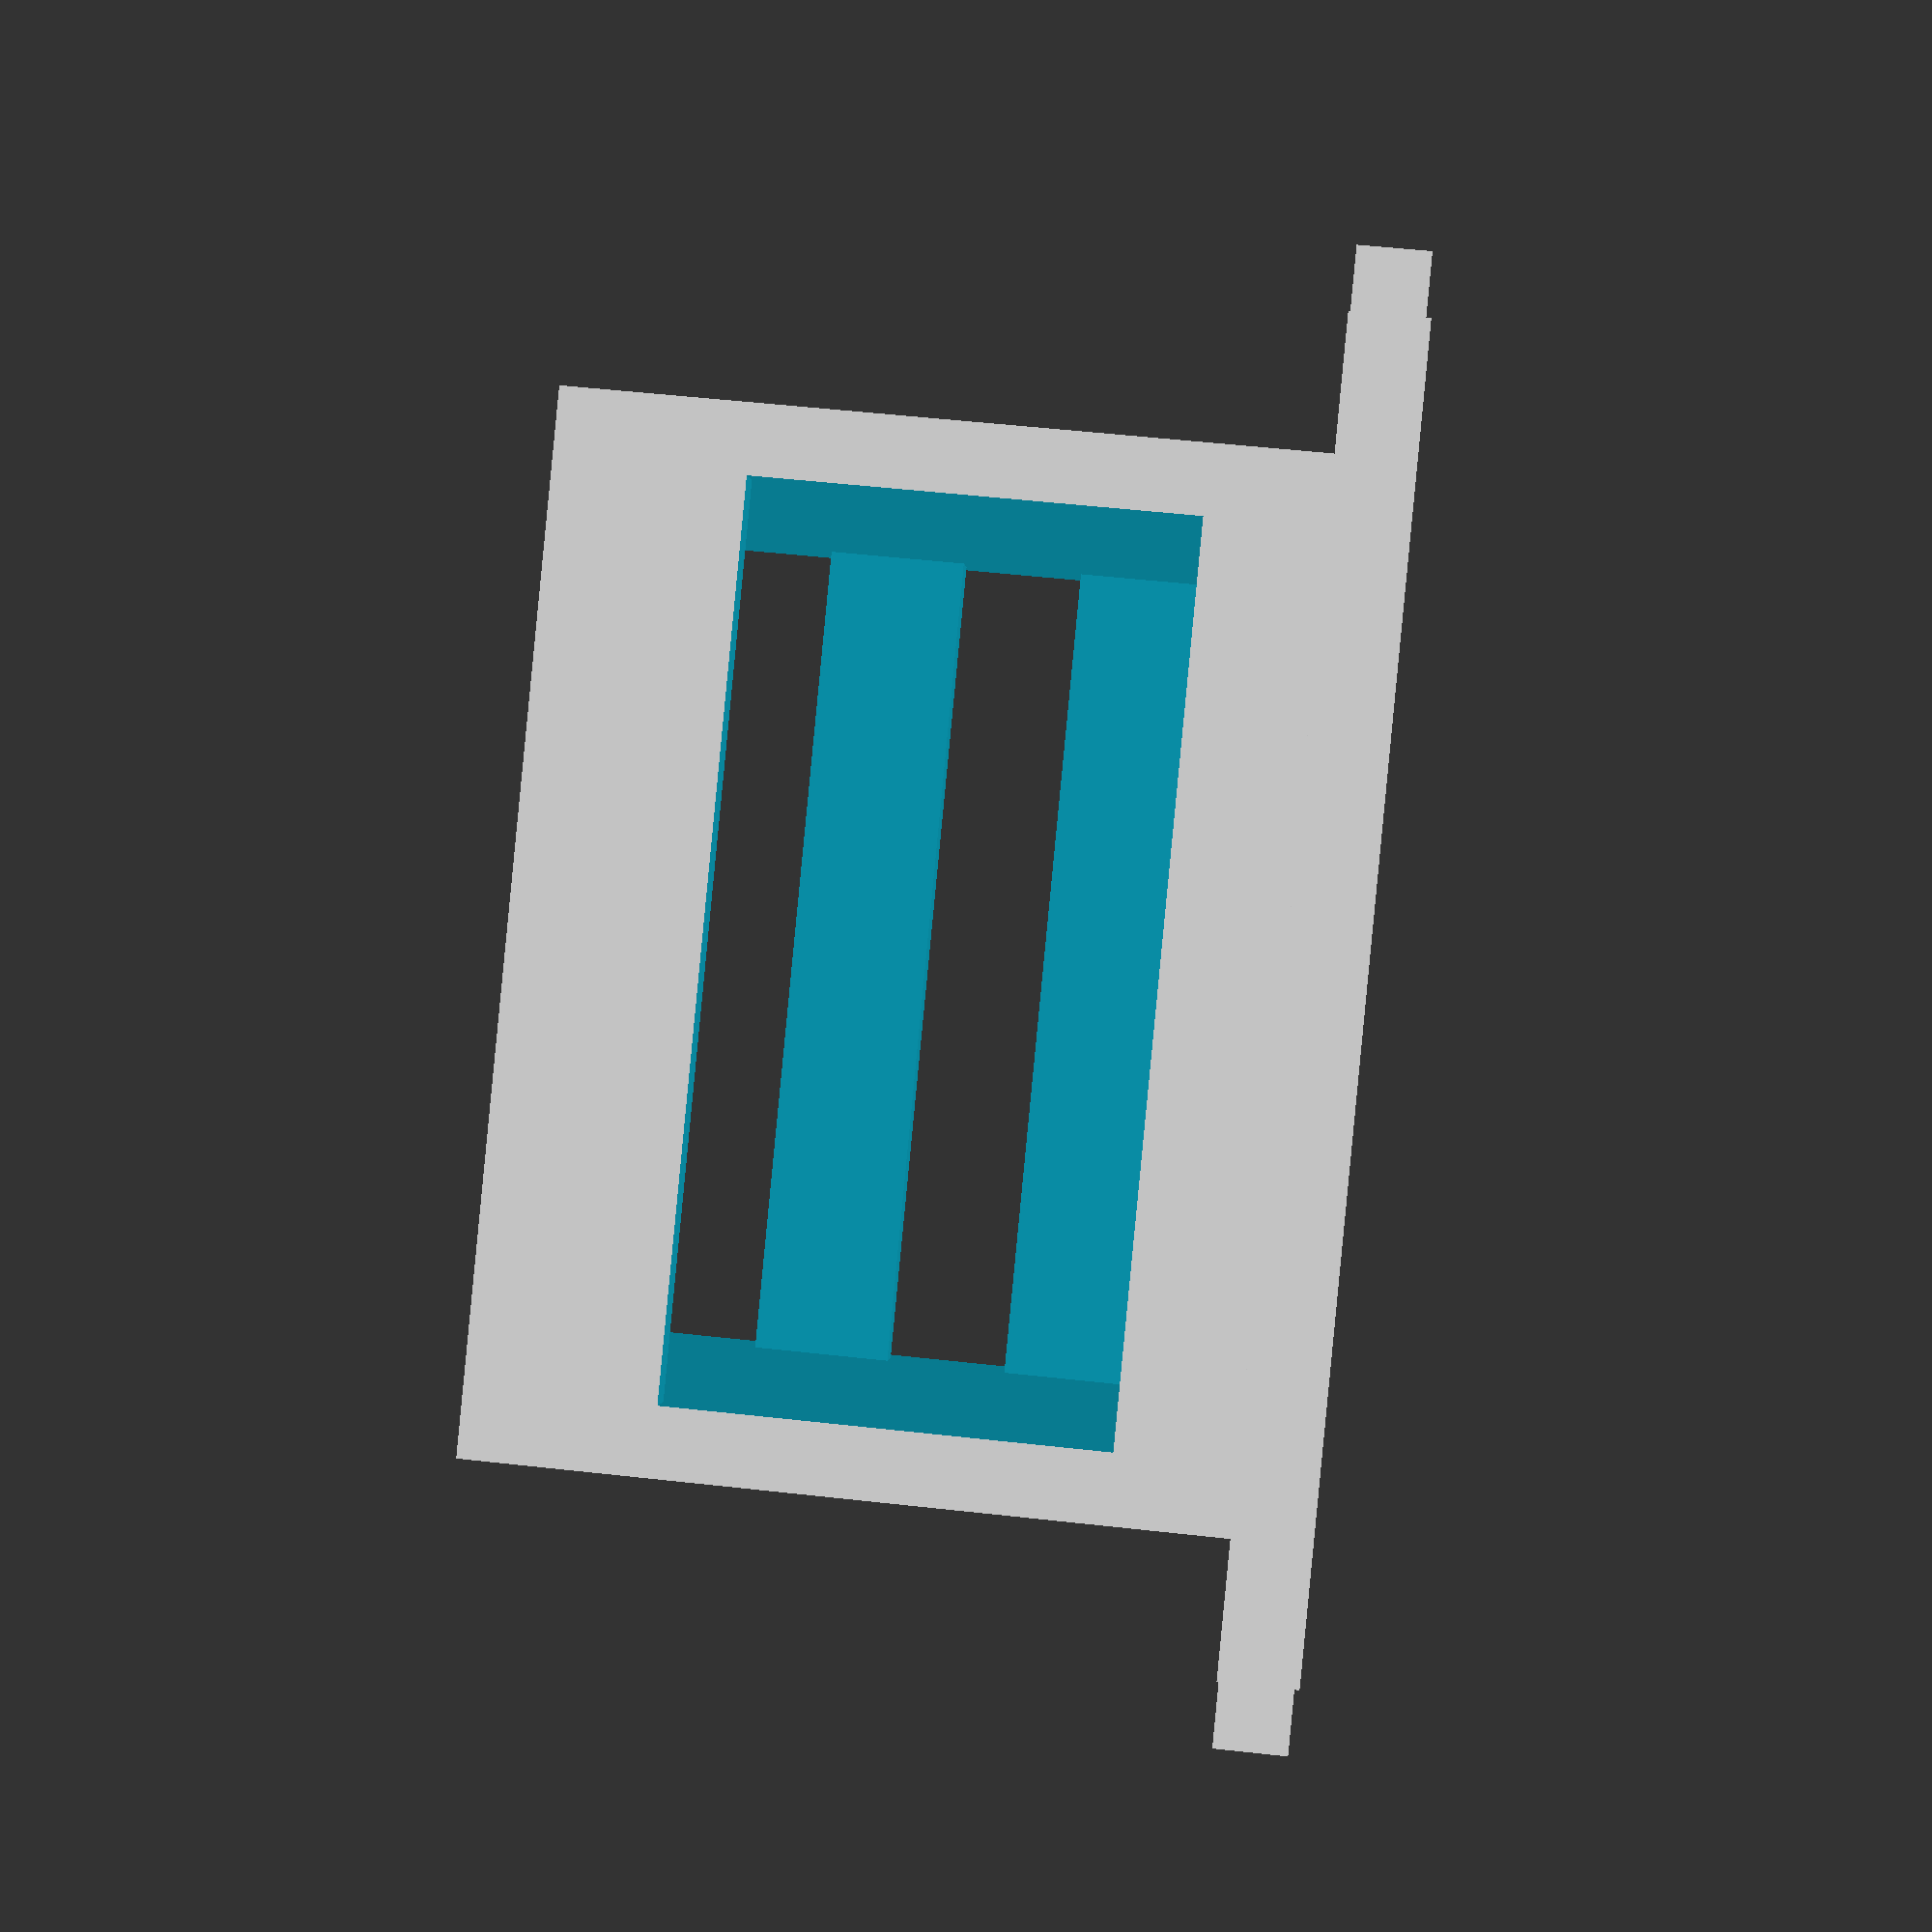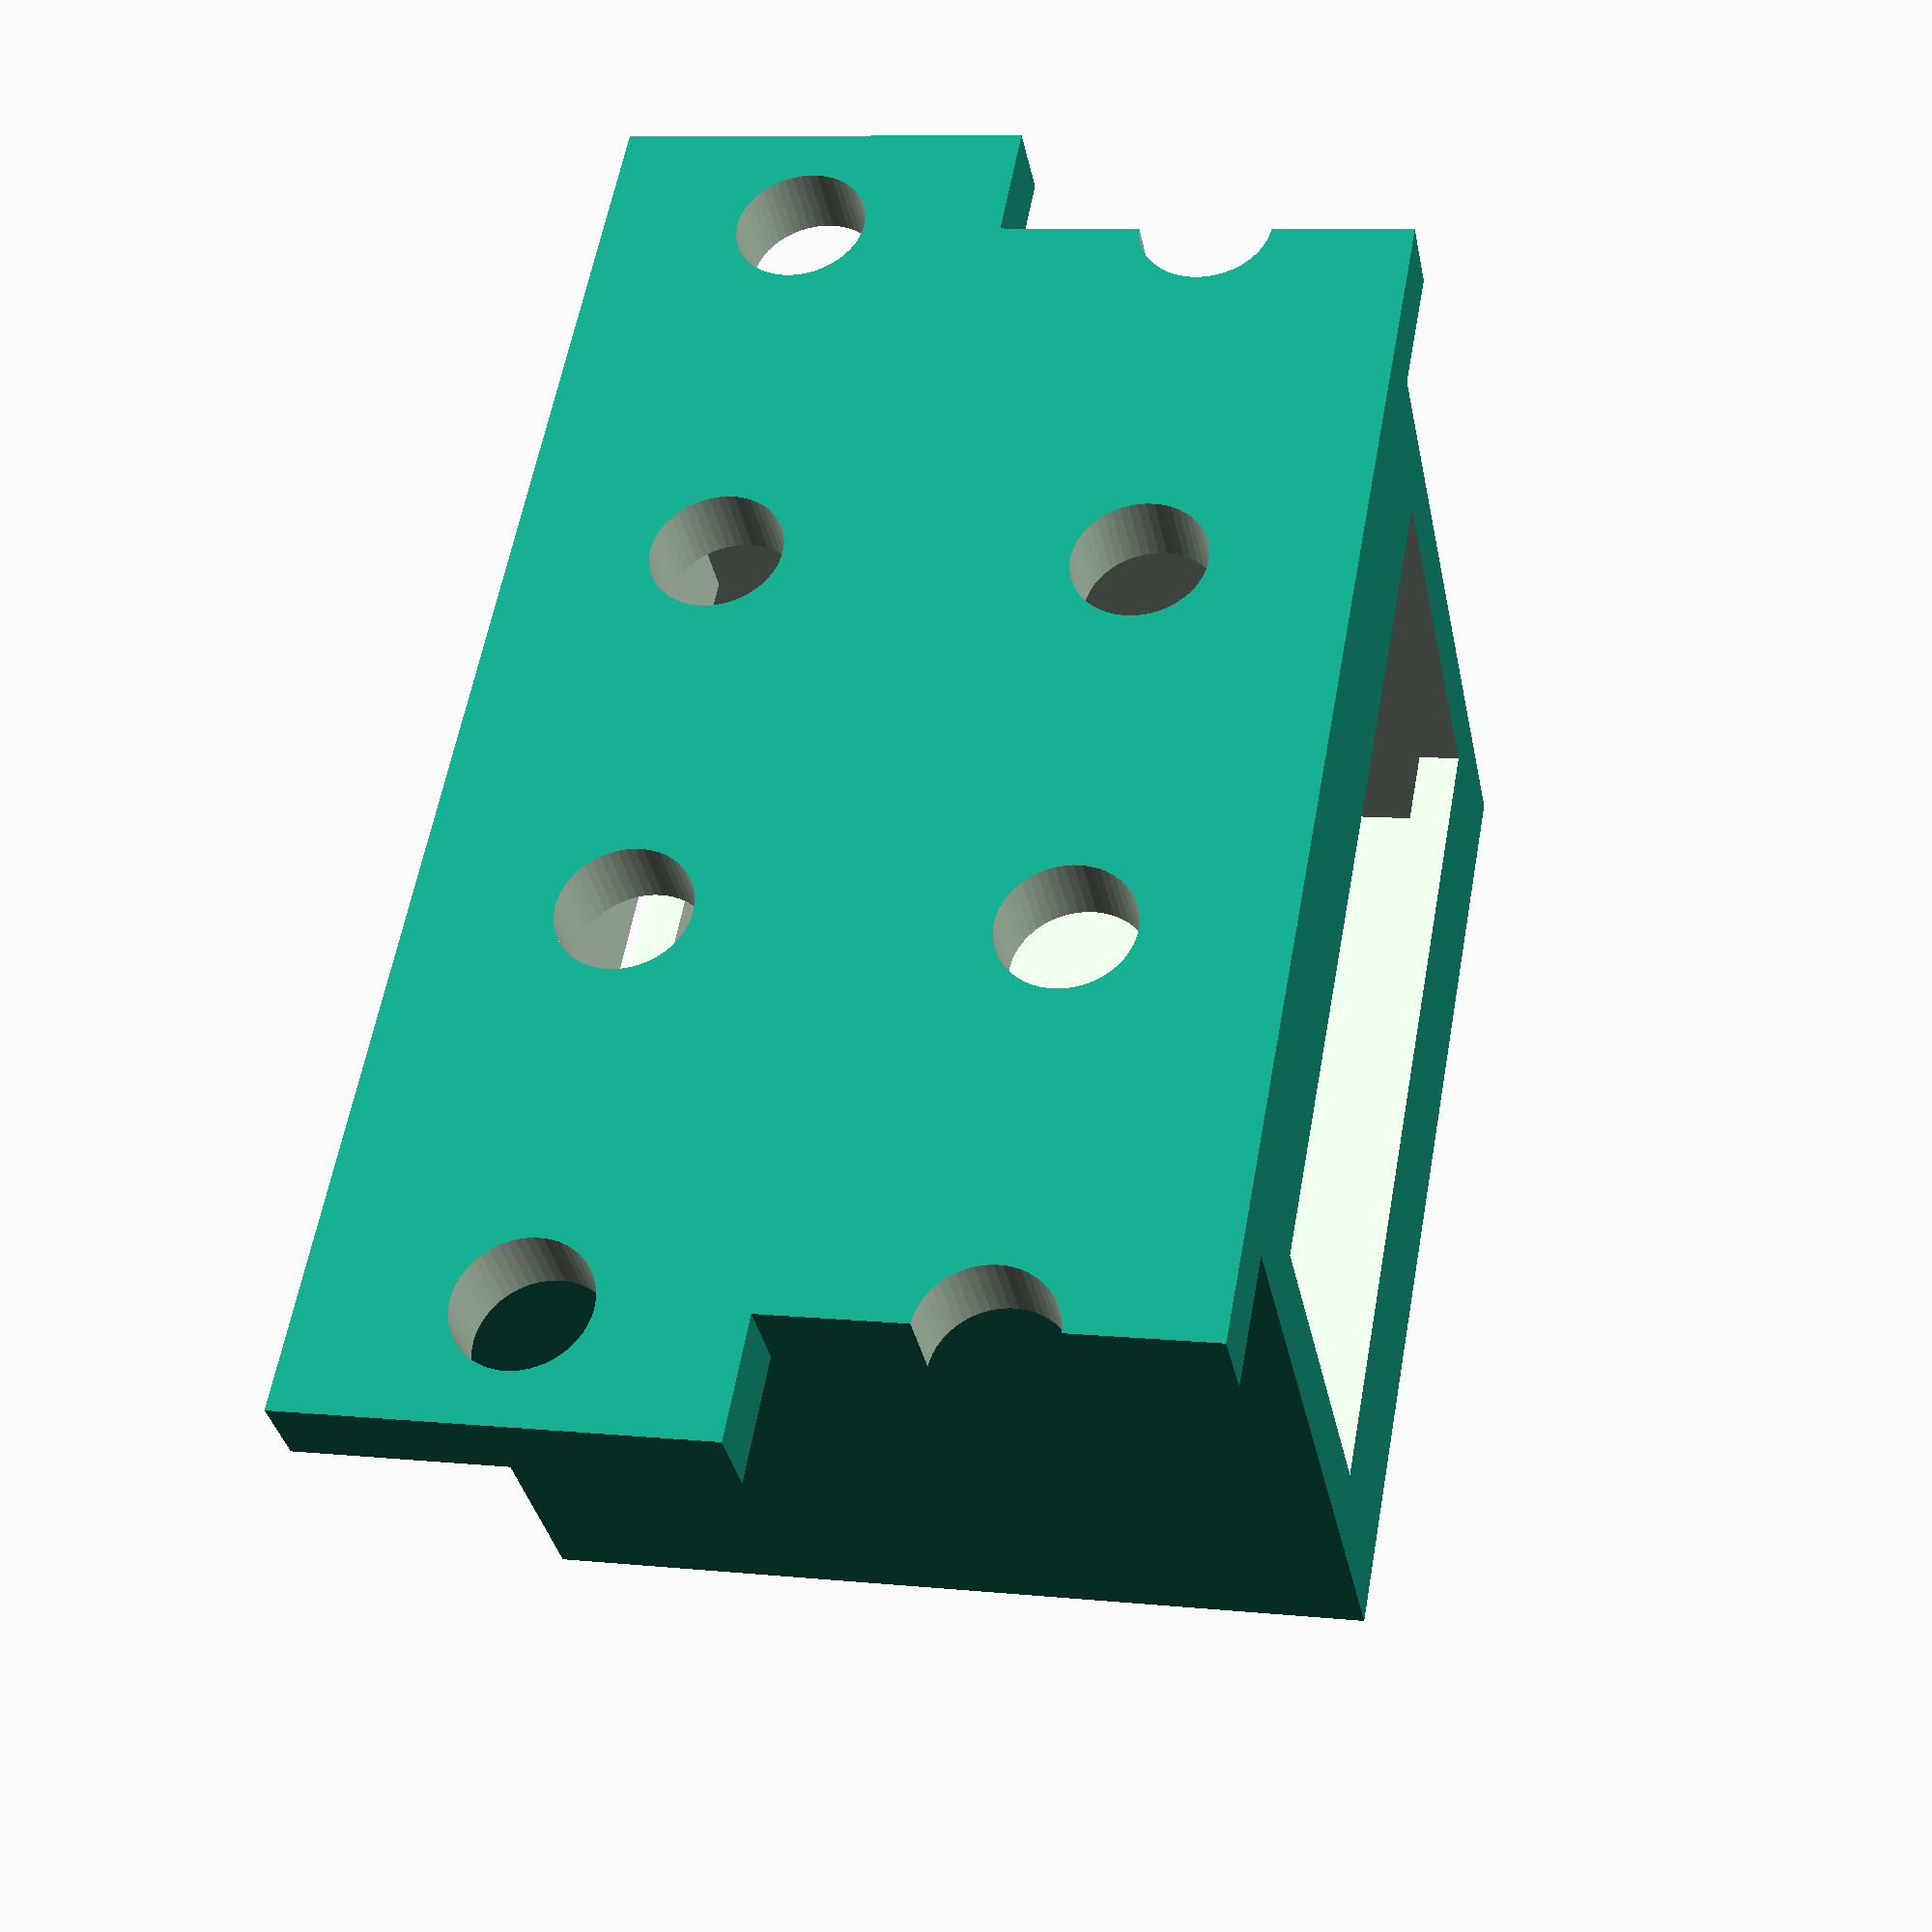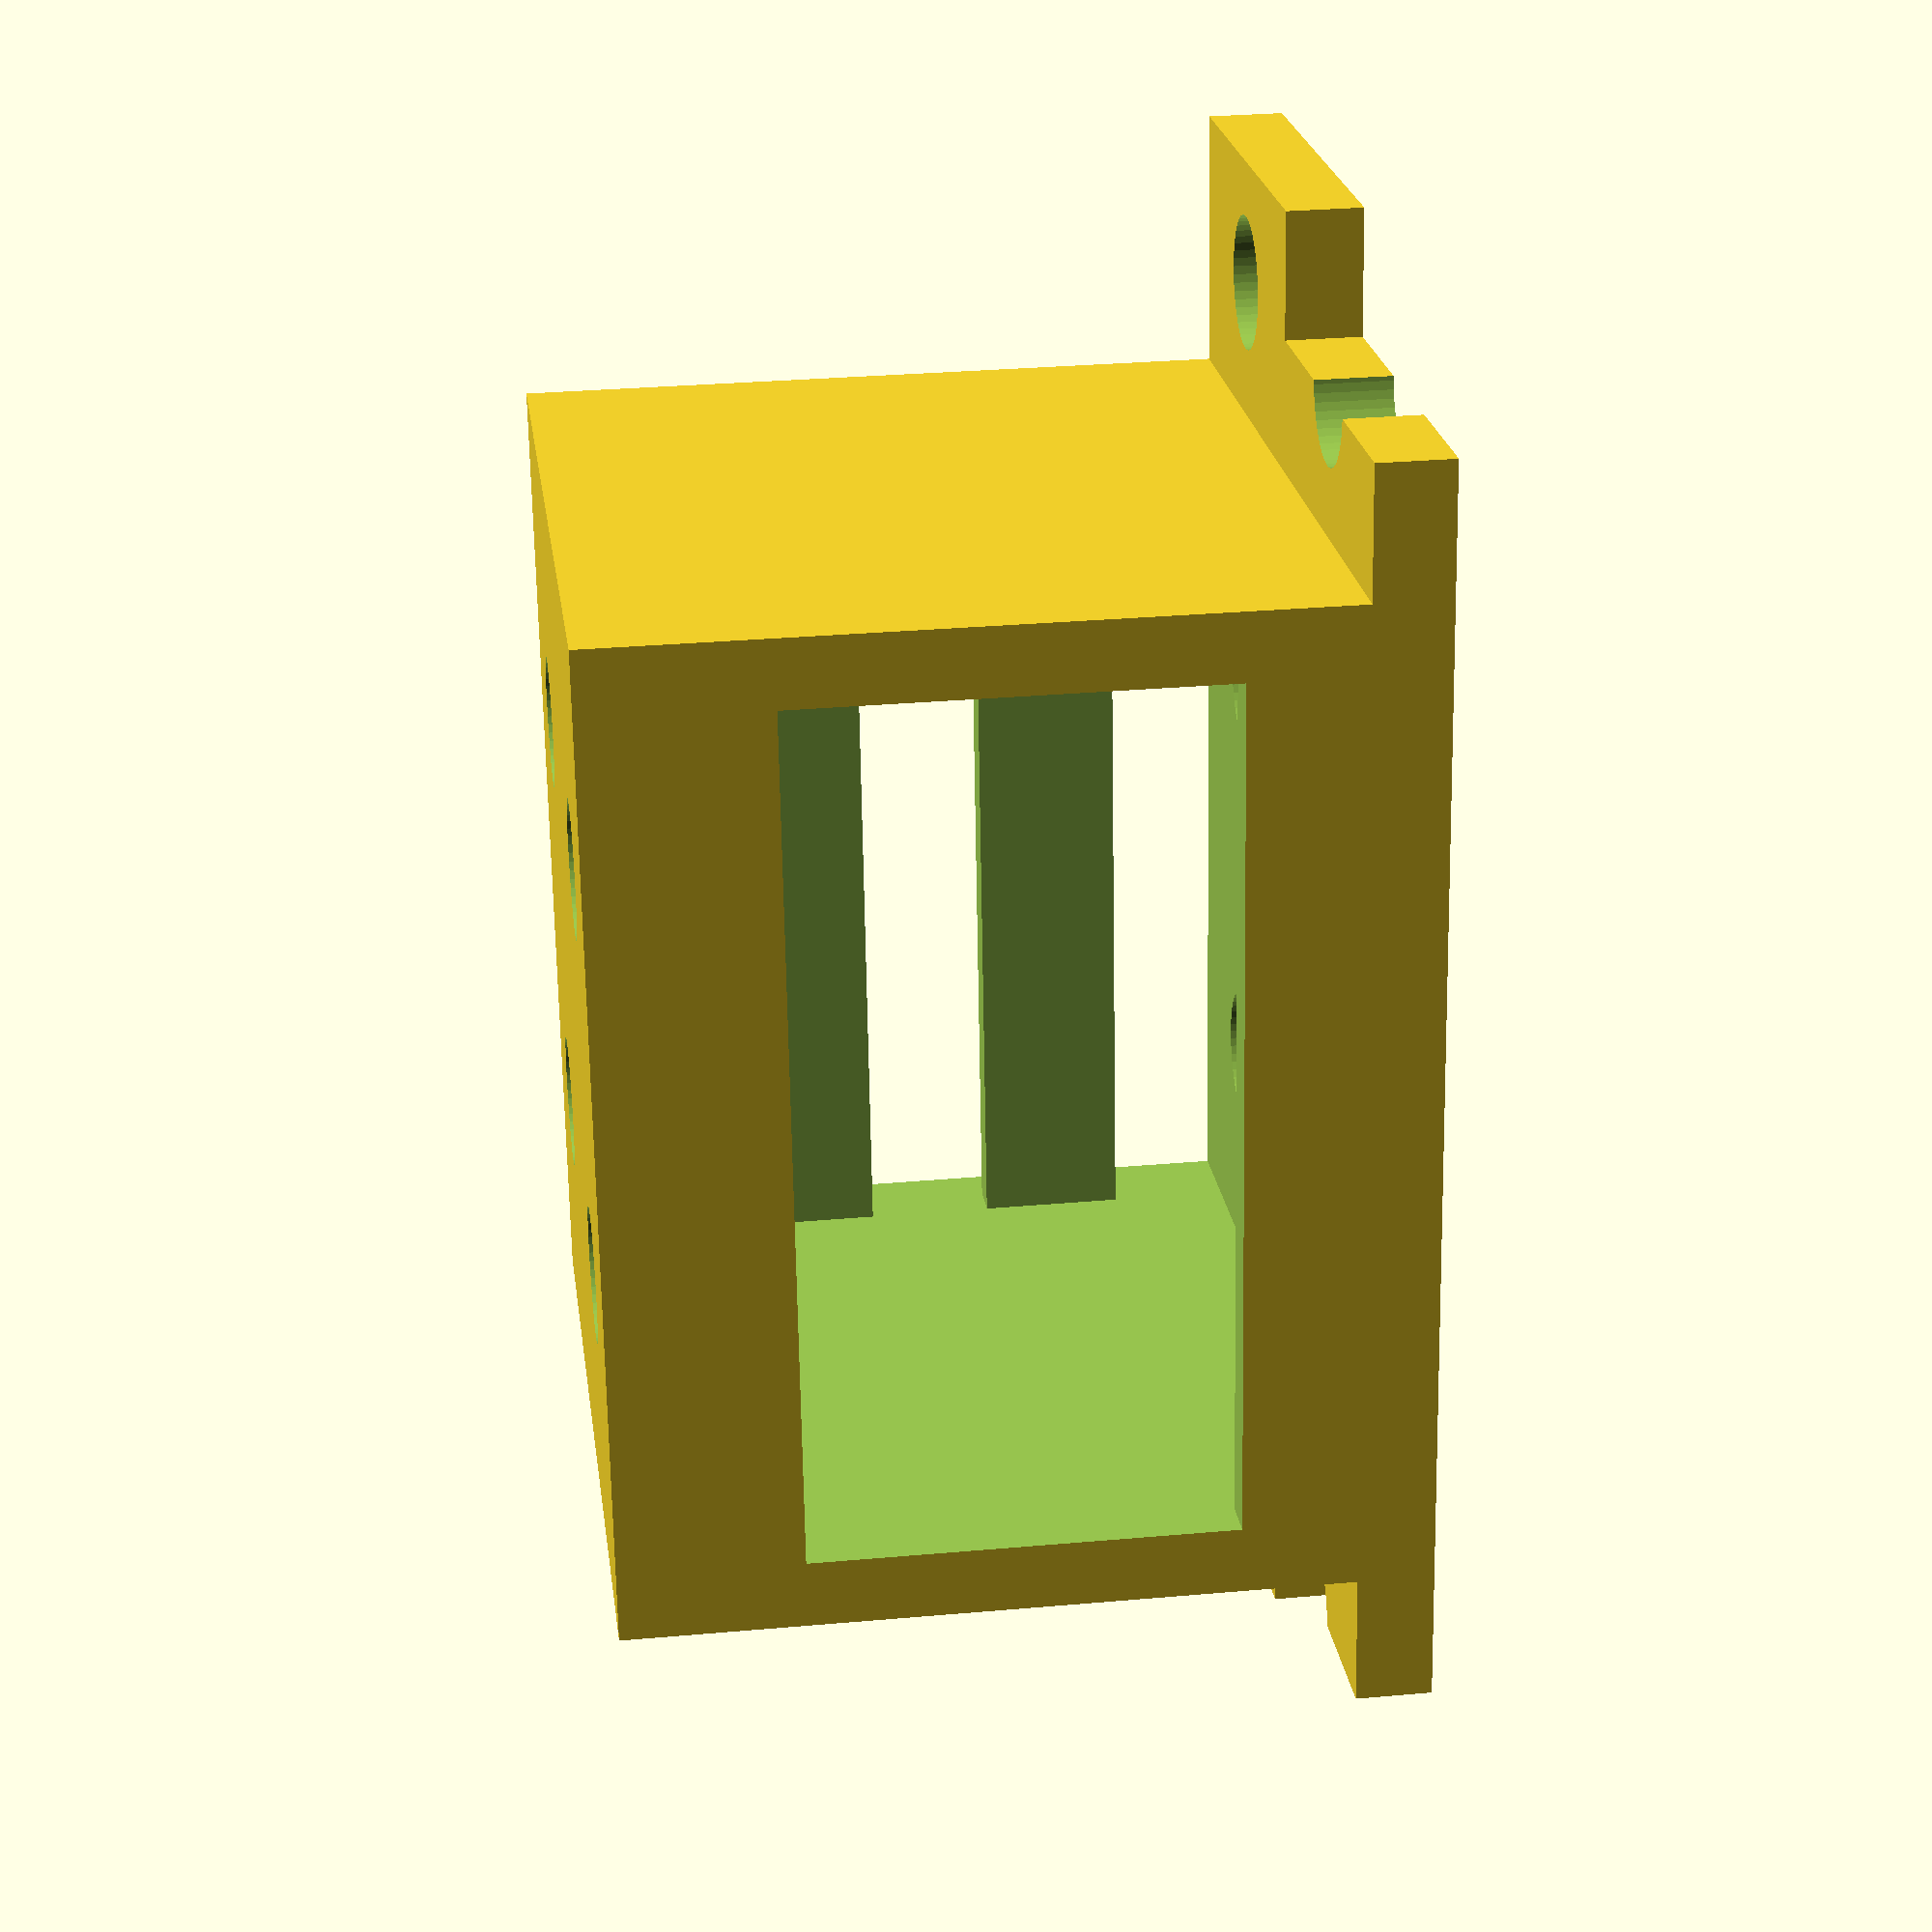
<openscad>

module bezier(h){
linear_extrude(height=h)polygon([
    for(t=[0:0.1:1.0])    [20*t*t, 40*(1-t)*(1-t)],
    [0, 0]
    ]);
}

module recthelper(rout, rin, height)
{
    difference(){
        translate([0,0,height/2])cube([rout,rout,height],center=true);
        translate([0,0,height/2])cylinder(height+0.01, r=rin,center=true,$fn=50);
    }
}

module screwhelper(rout, rin, height)
{
    difference(){
        translate([0,0,height/2])cylinder(height, r=rout,center=true,$fn=50);
        translate([0,0,height/2])cylinder(height+0.01, r=rin,center=true,$fn=50);
    }
}

module kuangkuang(sizex, sizey, sizez){
    difference(){
    translate([0,0,sizez/2])cube([sizex+2,sizey+2,sizez],center=true);
    translate([0,0,sizez/2])cube([sizex+0.01,sizey+0.01,sizez+0.01],center=true);
    translate([0,0,sizez/2])cube([sizex-6+0.01,sizey+2.01,sizez+0.01],center=true);
    translate([0,0,sizez/2])cube([sizex+2.01,sizey-6+0.01,sizez+0.01],center=true);
    }
}

module addon(size){
    difference(){
        cylinder(size, r=4.9,center=true,$fn=50);
        cylinder(size+0.01, r=2.5,center=true,$fn=50);
        translate([-2.5,-2.5,0])cube([5.1,5.1,size+0.01],center=true);
        translate([ 2.5, 2.5,0])cube([5.1,5.1,size+.01],center=true);
    }
}
module conn_xh254_real(){
    difference(){
    union(){
    //+special
    translate([-10,-11,5])cube([20,2,10], center=true);
    //xh254
    translate([0,0,5])cube([40,20,10],center=true);
    }

    //hole
    translate([ 20,0,0])cylinder(100,r=3.1,center=true,$fn=50);
    translate([  0,0,0])cylinder(100,r=3.1,center=true,$fn=50);
    translate([-20,0,0])cylinder(100,r=3.1,center=true,$fn=50);

    //-xh254.chargerside
    //.special+++
    translate([-10,9+0.5, 5.5])cube([   6,1.01,9.01],center=true);
    //translate([-10,9+0.5, 9])cube([12.4,1.01,2.01],center=true);
    translate([-10,8+0.5, 5.5])cube([12.4,1.01,9.01],center=true);
    //.special---
    //normal
    translate([-10,  -2+0.5, 5.5])cube([12.4,19,9.01],center=true);
    translate([-10,-12+0.5, 5.5])cube([9,1.01,9.01],center=true);

    //-xh254.batteryside
    translate([ 10,10-3/2, 5+2])cube([6,3.01,6.01],center=true);
    translate([ 10,0, 5+1])cube([8.2,15,8.01],center=true);
    translate([ 10,0-15/2+7/2, 5+1])cube([10.0,7.01,8.01],center=true);
    translate([ 10,0-15/2-0.5, 5+1])cube([8.0,1,8.01],center=true);
    translate([ 10,-9.01, 5.4])cube([13,2,9.21],center=true);
    }
}
module conn_xh254_upper(){
    //up.up.3pin
    translate([10,0,8])rotate([0,0,90])conn_xh254_real();

    //up.up.other
    difference(){
    translate([-10,0,18-5])cube([20,40,10],center=true);
    //hole
    translate([-10, 20,0])cylinder(100,r=3.1,center=true,$fn=50);
    translate([-10,  0,0])cylinder(100,r=3.1,center=true,$fn=50);
    translate([-10,-20,0])cylinder(100,r=3.1,center=true,$fn=50);
    //
    translate([-9, 10,18-9/2])cube([18,10,19.01],center=true);
    translate([-10, 0, 20-5-10/2])cube([10,10,10.01],center=true);
    translate([-9,-10,18-9/2])cube([18,10,19.01],center=true);
    }

    //up.down
    difference(){
    union(){
    //support
    translate([0,0,4])cube([40,40,8],center=true);
    }
    translate([-10, 20,0])cylinder(100,r=3.1,center=true,$fn=50);
    translate([-10,  0,0])cylinder(100,r=3.1,center=true,$fn=50);
    translate([-10,-20,0])cylinder(100,r=3.1,center=true,$fn=50);

    translate([ 10, 20,0])cylinder(100,r=3.1,center=true,$fn=50);
    translate([ 10,  0,0])cylinder(100,r=3.1,center=true,$fn=50);
    translate([ 10,-20,0])cylinder(100,r=3.1,center=true,$fn=50);
    //
    translate([0,0, 8])cube([32,32,16.01], center=true);
    translate([0,0, 8])cube([60,20,16.01], center=true);
    }
}
module conn_xh254_below()
{
    difference(){
        union(){
        translate([-10, 20-4/2,-5/2])cube([10,4,5], center=true);
        translate([-10, 20,0])cylinder(10,r=3,center=true,$fn=50);
        translate([ 10, 20-4/2,-5/2])cube([10,4,5], center=true);
        translate([ 10, 20,0])cylinder(10,r=3,center=true,$fn=50);
        
        translate([-10,-20+4/2,-5/2])cube([10,4,5], center=true);
        translate([-10,-20,0])cylinder(10,r=3,center=true,$fn=50);
        translate([ 10,-20+4/2,-5/2])cube([10,4,5], center=true);
        translate([ 10,-20,0])cylinder(10,r=3,center=true,$fn=50);
        }

        translate([0, 30,-5])cube([30,20,20], center=true);
        translate([0,-30,-5])cube([30,20,20], center=true);
    }

    //bot.up
    difference(){
    union(){
    //support
    translate([0,0,-5])cube([40,40,10],center=true);
    }
    translate([-10, 20,0])cylinder(100,r=3.1,center=true,$fn=50);
    translate([-10,  0,0])cylinder(100,r=3.1,center=true,$fn=50);
    translate([-10,-20,0])cylinder(100,r=3.1,center=true,$fn=50);

    translate([ 10, 20,0])cylinder(100,r=3.1,center=true,$fn=50);
    translate([ 10,  0,0])cylinder(100,r=3.1,center=true,$fn=50);
    translate([ 10,-20,0])cylinder(100,r=3.1,center=true,$fn=50);
    //
    translate([0,0,-8])cube([32,32,16.01], center=true);
    translate([0,0,-8])cube([60,20,16.01], center=true);
    }

    //bot.down.other
    difference(){
    translate([-10,0,-18+4])cube([20,40,8], center=true);
    //hole
    translate([10, 20,0])cylinder(100,r=3.1,center=true,$fn=50);
    translate([10,  0,0])cylinder(100,r=3.1,center=true,$fn=50);
    translate([10,-20,0])cylinder(100,r=3.1,center=true,$fn=50);
    //hole
    translate([-10, 20,0])cylinder(100,r=3.1,center=true,$fn=50);
    translate([-10,  0,0])cylinder(100,r=3.1,center=true,$fn=50);
    translate([-10,-20,0])cylinder(100,r=3.1,center=true,$fn=50);
    //
    translate([-9, 10,-18+8/2])cube([18,10,8.01],center=true);
    translate([-10, 0,-10-5/2])cube([10,10,5.01],center=true);
    translate([-9,-10,-18+8/2])cube([18,10,8.01],center=true);
    }

    //bot.down.2pin
    difference(){
    translate([10,0,-18+4])cube([20,40,8], center=true);
    //hole
    translate([10, 20,0])cylinder(100,r=3.1,center=true,$fn=50);
    translate([10,  0,0])cylinder(100,r=3.1,center=true,$fn=50);
    translate([10,-20,0])cylinder(100,r=3.1,center=true,$fn=50);
    //
    translate([15, 10,-18+6/2])cube([8,8,6.1], center=true);
    translate([15, 10,-18+6/2])cube([10.01,6,6.1], center=true);
    translate([5, 10,-18+6/2])cube([10.01,4,6.1], center=true);

    translate([15,-10,-18+6/2])cube([8,8,6.1], center=true);
    translate([15,-10,-18+6/2])cube([10.01,6,6.1], center=true);
    translate([5,-10,-18+6/2])cube([10.01,4,6.1], center=true);
    }
}
module conn_xh254(){
    conn_xh254_upper();
    conn_xh254_below();
}
module conn_bms_upper(){
    difference(){
    union(){
    translate([0,0,9])cube([40,40,18],center=true);
    }

    translate([-10, 20,0])cylinder(100,r=3.1,center=true,$fn=50);
    translate([-10,  0,0])cylinder(100,r=3.1,center=true,$fn=50);
    translate([-10,-20,0])cylinder(100,r=3.1,center=true,$fn=50);

    translate([ 10, 20,0])cylinder(100,r=3.1,center=true,$fn=50);
    translate([ 10,  0,0])cylinder(100,r=3.1,center=true,$fn=50);
    translate([ 10,-20,0])cylinder(100,r=3.1,center=true,$fn=50);

    translate([0, 0,0])cube([50,10,32],center=true);
    translate([0, 0,0])cube([28,20,32],center=true);
    translate([0, 0,0])cube([20,28,32],center=true);
    translate([0, 0,0])cube([10,50,32],center=true);
    }
}
module conn_bms_below(){
    difference(){
    union(){
    translate([0,0,-9])cube([40,40,18],center=true);
    }

    translate([-10, 20,0])cylinder(100,r=3.1,center=true,$fn=50);
    translate([-10,  0,0])cylinder(100,r=3.1,center=true,$fn=50);
    translate([-10,-20,0])cylinder(100,r=3.1,center=true,$fn=50);

    translate([ 10, 20,0])cylinder(100,r=3.1,center=true,$fn=50);
    translate([ 10,  0,0])cylinder(100,r=3.1,center=true,$fn=50);
    translate([ 10,-20,0])cylinder(100,r=3.1,center=true,$fn=50);

    translate([0, 0,0])cube([50,10,32],center=true);
    translate([0, 0,0])cube([28,20,32],center=true);
    translate([0, 0,0])cube([20,28,32],center=true);
    translate([0, 0,0])cube([10,50,32],center=true);
    }
}
module conn_bms(){
    conn_bms_upper();
    conn_bms_below();
}

module rpi(){
difference(){
    union(){
    translate([-24.5,20-62, 1])cylinder(2, r=3,center=true,$fn=50);
    translate([ 24.5,20-62, 1])cylinder(2, r=3,center=true,$fn=50);
    translate([-24.5, 20-4, 1])cylinder(2, r=3,center=true,$fn=50);
    translate([ 24.5, 20-4, 1])cylinder(2, r=3,center=true,$fn=50);
    }
    translate([-24.5,20-62, 1])cylinder(4, r=1.6,center=true,$fn=50);
    translate([ 24.5,20-62, 1])cylinder(4, r=1.6,center=true,$fn=50);
    translate([-24.5, 20-4, 1])cylinder(4, r=1.6,center=true,$fn=50);
    translate([ 24.5, 20-4, 1])cylinder(4, r=1.6,center=true,$fn=50);
}
}
module notprint_rpi(){
translate([0,-20,60])cube([55,88,36-4],center=true);
}

module notprint_rpizero(){
    difference(){
        translate([0,0,1])cube([30.5,65,2],center=true);
        translate([-58/2, 23/2, 0])cylinder(100, r=1.6,center=true,$fn=50);
        translate([ 58/2, 23/2, 0])cylinder(100, r=1.6,center=true,$fn=50);
        translate([-58/2,-23/2, 0])cylinder(100, r=1.6,center=true,$fn=50);
        translate([ 58/2,-23/2, 0])cylinder(100, r=1.6,center=true,$fn=50);
    }
}

module notprint_wavesharesensehat(){
    difference(){
        union(){
        translate([0,0,1])cube([30.5,65,2],center=true);
        translate([30.5/2-4,0,-2])cube([6,52,4],center=true);
        }
        translate([-58/2, 23/2, 0])cylinder(100, r=1.6,center=true,$fn=50);
        translate([ 58/2, 23/2, 0])cylinder(100, r=1.6,center=true,$fn=50);
        translate([-58/2,-23/2, 0])cylinder(100, r=1.6,center=true,$fn=50);
        translate([ 58/2,-23/2, 0])cylinder(100, r=1.6,center=true,$fn=50);
    }
}

module notprint_l298n(){
    difference(){
        union(){
        translate([0,0,1])cube([65,65,2],center=true);
        translate([0,-65/2+3+15/2,13])cube([53,15,20],center=true);
        translate([0,-65/2+(51+28)/2,2+11/2])cube([56,51-28,11],center=true);
        translate([-8, 65/2-(14+24)/2,2+13/2])cylinder(13, r=5,center=true,$fn=50);
        translate([ 8, 65/2-(14+24)/2,2+13/2])cylinder(13, r=5,center=true,$fn=50);
        }

        translate([-27.5, 65/2-5,0])cylinder(100, r=1.6,center=true,$fn=50);
        translate([ 27.5, 65/2-5,0])cylinder(100, r=1.6,center=true,$fn=50);
        translate([-14.5,-65/2+5,0])cylinder(100, r=1.6,center=true,$fn=50);
        translate([ 14.5,-65/2+5,0])cylinder(100, r=1.6,center=true,$fn=50);
    }
}

module batterypack(){
    translate([ 0,29,0])cube([40,20,40],center=true);
    translate([-10,0, 10])rotate([90,0,0])cylinder(65, r=9,center=true,$fn=50);
    translate([ 10,0, 10])rotate([90,0,0])cylinder(65, r=9,center=true,$fn=50);
    translate([-10,0,-10])rotate([90,0,0])cylinder(65, r=9,center=true,$fn=50);
    translate([ 10,0,-10])rotate([90,0,0])cylinder(65, r=9,center=true,$fn=50);
    translate([ 0,-29,0])cube([40,20,40],center=true);
}
module notprint_battery(){
    translate([-75, 0,-25])batterypack();
    translate([ 75, 0,-25])batterypack();
}


module wheel(){
    rotate([0,90,0])cylinder(25, r=65/2,center=true,$fn=50);
}
module notprint_wheel(){
    translate([-100,0,0])wheel();
    translate([ 100,0,0])wheel();
}

module bot_seperater_above()
{
    //zhu zi
difference(){
    translate([0,0, 2+21/2])cube([80,80,21],center=true);
    //
    translate([0,0, 2+16])cube([60,90,32],center=true);
    translate([0,0, 2+16])cube([90,60,32],center=true);
    //
    translate([0,0, 2+25/2])cube([76,64,25],center=true);
    translate([0,0, 2+25/2])cube([64,76,25],center=true);
    //corner
    translate([-40+5, 40-5,1])cylinder(50, r=1.6,center=true,$fn=50);
    translate([ 40-5, 40-5,1])cylinder(50, r=1.6,center=true,$fn=50);
    translate([-40+5,-40+5,1])cylinder(50, r=1.6,center=true,$fn=50);
    translate([ 40-5,-40+5,1])cylinder(50, r=1.6,center=true,$fn=50);
    //corner
    translate([-40+5, 40-5,23-1])cylinder(2.01, r=3.1,center=true,$fn=50);
    translate([ 40-5, 40-5,23-1])cylinder(2.01, r=3.1,center=true,$fn=50);
    translate([-40+5,-40+5,23-1])cylinder(2.01, r=3.1,center=true,$fn=50);
    translate([ 40-5,-40+5,23-1])cylinder(2.01, r=3.1,center=true,$fn=50);
}

    //+pizero hole
    translate([ 49/2, 58/2, 2])screwhelper(4, 1.6, 2);
    translate([-49/2, 58/2, 2])screwhelper(4, 1.6, 2);
    translate([ 49/2,-58/2, 2])screwhelper(4, 1.6, 2);
    translate([-49/2,-58/2, 2])screwhelper(4, 1.6, 2);
difference(){
    union(){
    translate([0,0, 1])cube([80,80,2],center=true);
    }
    //hole @ 35
    translate([-40+5, 40-5,1])cylinder(2.01, r=3.1,center=true,$fn=50);
    translate([ 40-5, 40-5,1])cylinder(2.01, r=3.1,center=true,$fn=50);
    translate([-40+5,-40+5,1])cylinder(2.01, r=3.1,center=true,$fn=50);
    translate([ 40-5,-40+5,1])cylinder(2.01, r=3.1,center=true,$fn=50);
    //
    translate([-40+5, 40-5,1])cylinder(10, r=1.6,center=true,$fn=50);
    translate([ 40-5, 40-5,1])cylinder(10, r=1.6,center=true,$fn=50);
    translate([-40+5,-40+5,1])cylinder(10, r=1.6,center=true,$fn=50);
    translate([ 40-5,-40+5,1])cylinder(10, r=1.6,center=true,$fn=50);
    //hole @ x,y
    translate([ 0, 40-5,1])cylinder(10, r=4,center=true,$fn=50);
    translate([ 0,-40+5,1])cylinder(10, r=4,center=true,$fn=50);
    translate([-40+5, 0,1])cylinder(10, r=4,center=true,$fn=50);
    translate([ 40-5, 0,1])cylinder(10, r=4,center=true,$fn=50);
    //-pi3 hole
    translate([-24.5, 58/2, 1])cylinder(99, r=2.6,center=true,$fn=50);
    translate([ 24.5, 58/2, 1])cylinder(99, r=2.6,center=true,$fn=50);
    translate([-24.5,-58/2, 1])cylinder(99, r=2.6,center=true,$fn=50);
    translate([ 24.5,-58/2, 1])cylinder(99, r=2.6,center=true,$fn=50);
    /*
    //-pizero hole
    translate([-20-23/2, 58/2,1])cylinder(2.01, r=3,center=true,$fn=50);
    translate([-20+23/2, 58/2,1])cylinder(2.01, r=3,center=true,$fn=50);
    translate([-20-23/2,-58/2,1])cylinder(2.01, r=3,center=true,$fn=50);
    translate([-20+23/2,-58/2,1])cylinder(2.01, r=3,center=true,$fn=50);
    //-sensehat hole
    translate([ 20-23/2, 58/2,1])cylinder(2.01, r=3,center=true,$fn=50);
    translate([ 20+23/2, 58/2,1])cylinder(2.01, r=3,center=true,$fn=50);
    translate([ 20-23/2,-58/2,1])cylinder(2.01, r=3,center=true,$fn=50);
    translate([ 20+23/2,-58/2,1])cylinder(2.01, r=3,center=true,$fn=50);
    //-rpi 40pin
    translate([-20+23/2,0,-10-2])cube([5.8,52-0.4,40],center=true);
    //-sensehat 40pin
    translate([ 20+23/2,0,-10-2])cube([5.8,52-0.4,40],center=true);
    */
    //-l298n hole
    translate([-27.5, 65/2-5.3, 1])cylinder(2.01, r=3,center=true,$fn=50);
    translate([ 27.5, 65/2-5.3, 1])cylinder(2.01, r=3,center=true,$fn=50);
    translate([-14.5, 65/2-5.3, 1])cylinder(2.01, r=3,center=true,$fn=50);
    translate([ 14.5, 65/2-5.3, 1])cylinder(2.01, r=3,center=true,$fn=50);
    translate([-27.5,-65/2+5.3, 1])cylinder(2.01, r=3,center=true,$fn=50);
    translate([ 27.5,-65/2+5.3, 1])cylinder(2.01, r=3,center=true,$fn=50);
    translate([-14.5,-65/2+5.3, 1])cylinder(2.01, r=3,center=true,$fn=50);
    translate([ 14.5,-65/2+5.3, 1])cylinder(2.01, r=3,center=true,$fn=50);
}
}

module bot_seperater_below()
{
    difference(){
    translate([0,0,-2-8])cube([80,80,16],center=true);
    translate([0,0,-2-8])cube([64,76,20],center=true);
    translate([0,0,-2-8])cube([76,64,20],center=true);
    translate([0,0,-2-16])cube([60,90,32],center=true);
    translate([0,0,-2-16])cube([90,60,32],center=true);
    //corner
    translate([-40+5, 40-5,1])cylinder(50, r=1.6,center=true,$fn=50);
    translate([ 40-5, 40-5,1])cylinder(50, r=1.6,center=true,$fn=50);
    translate([-40+5,-40+5,1])cylinder(50, r=1.6,center=true,$fn=50);
    translate([ 40-5,-40+5,1])cylinder(50, r=1.6,center=true,$fn=50);
    //corner
    translate([-40+5, 40-5,-18+1])cylinder(2.01, r=3.1,center=true,$fn=50);
    translate([ 40-5, 40-5,-18+1])cylinder(2.01, r=3.1,center=true,$fn=50);
    translate([-40+5,-40+5,-18+1])cylinder(2.01, r=3.1,center=true,$fn=50);
    translate([ 40-5,-40+5,-18+1])cylinder(2.01, r=3.1,center=true,$fn=50);
    }

    difference(){
    translate([0,0,-1])cube([80,80,2],center=true);
    //corner
    translate([-40+5, 40-5,-1])cylinder(2.01, r=3.1,center=true,$fn=50);
    translate([ 40-5, 40-5,-1])cylinder(2.01, r=3.1,center=true,$fn=50);
    translate([-40+5,-40+5,-1])cylinder(2.01, r=3.1,center=true,$fn=50);
    translate([ 40-5,-40+5,-1])cylinder(2.01, r=3.1,center=true,$fn=50);
    //
    translate([ 0, 40-5,1])cylinder(10, r=4,center=true,$fn=50);
    translate([ 0,-40+5,1])cylinder(10, r=4,center=true,$fn=50);
    translate([-40+5, 0,1])cylinder(10, r=4,center=true,$fn=50);
    translate([ 40-5, 0,1])cylinder(10, r=4,center=true,$fn=50);
    //-l298n hole
    translate([-27.5, 65/2-5.3,-1])cylinder(2.01, r=3,center=true,$fn=50);
    translate([ 27.5, 65/2-5.3,-1])cylinder(2.01, r=3,center=true,$fn=50);
    translate([-14.5, 65/2-5.3,-1])cylinder(2.01, r=3,center=true,$fn=50);
    translate([ 14.5, 65/2-5.3,-1])cylinder(2.01, r=3,center=true,$fn=50);
    translate([-27.5,-65/2+5.3,-1])cylinder(2.01, r=3,center=true,$fn=50);
    translate([ 27.5,-65/2+5.3,-1])cylinder(2.01, r=3,center=true,$fn=50);
    translate([-14.5,-65/2+5.3,-1])cylinder(2.01, r=3,center=true,$fn=50);
    translate([ 14.5,-65/2+5.3,-1])cylinder(2.01, r=3,center=true,$fn=50);
    }

    //-l298n hole
    //translate([-27.5, 65/2-5.3,-4])screwhelper(4, 1.6, 2);
    //translate([ 27.5, 65/2-5.3,-4])screwhelper(4, 1.6, 2);
    translate([-14.5, 65/2-5.3,-4])screwhelper(4, 1.6, 2);
    translate([ 14.5, 65/2-5.3,-4])screwhelper(4, 1.6, 2);
    translate([-27.5,-65/2+5.3,-4])screwhelper(4, 1.6, 2);
    translate([ 27.5,-65/2+5.3,-4])screwhelper(4, 1.6, 2);
    //translate([-14.5,-65/2+5.3,-4])screwhelper(4, 1.6, 2);
    //translate([ 14.5,-65/2+5.3,-4])screwhelper(4, 1.6, 2);
}

module battpack_holder_left()
{
    //battpack left
    difference(){
	translate([-75, 0, 25])cube([50,80+4,46],center=true);
        //batt body
	    translate([-75, 0, 25])cube([55,80,42],center=true);
        //hole y
        translate([-75, 0, 25])rotate([90,0,0])cylinder(1000, r=1.6,center=true,$fn=50);
        //hole z
        translate([-75+25/2, 25,0])cylinder(100, r=3,center=true,$fn=50);
        translate([-75+25/2,  0,0])cylinder(100, r=3,center=true,$fn=50);
        translate([-75+25/2,-25,0])cylinder(100, r=3,center=true,$fn=50);
        translate([-75-25/2, 25,0])cylinder(100, r=3,center=true,$fn=50);
        translate([-75-25/2,  0,0])cylinder(100, r=3,center=true,$fn=50);
        translate([-75-25/2,-25,0])cylinder(100, r=3,center=true,$fn=50);
    }
}
module battpack_holder_right()
{
    //battpack right
    difference(){
	translate([ 75, 0, 25])cube([50,80+4,46],center=true);
        //batt body
	    translate([ 75, 0, 25])cube([55,80,42],center=true);
        //hole y
        translate([ 75, 0, 25])rotate([90,0,0])cylinder(1000, r=1.6,center=true,$fn=50);
        //hole z
        translate([ 75+25/2, 25,0])cylinder(100, r=3,center=true,$fn=50);
        translate([ 75+25/2,  0,0])cylinder(100, r=3,center=true,$fn=50);
        translate([ 75+25/2,-25,0])cylinder(100, r=3,center=true,$fn=50);
        translate([ 75-25/2, 25,0])cylinder(100, r=3,center=true,$fn=50);
        translate([ 75-25/2,  0,0])cylinder(100, r=3,center=true,$fn=50);
        translate([ 75-25/2,-25,0])cylinder(100, r=3,center=true,$fn=50);
    }
}

module battpack_test(){
    difference(){
    union(){
    translate([0, 0, 5/2])cube([50, 100, 5],center=true);
    translate([0, 0, 25/2])cube([50, 84, 25],center=true);
    }
    //1865
    translate([0, 0, 25])cube([40.4, 80.4, 40.4],center=true);
    //4680
    translate([0, 0, 25])rotate([90,0,0])cylinder(80, r=46.8/2,center=true,$fn=50);
    //batt hole z
    translate([0, 0, 25])cube([40, 40, 49.6],center=true);
    //batt hole y
    translate([0, 0, 25])rotate([90,0,0])cylinder(99, r=1.6,center=true,$fn=50);
    //batt hole x
    for(y=[-50:12.5:50]){
        //left
        translate([0, y, 25/2])rotate([0,90,0])cylinder(46, r=3,center=true,$fn=50);
        translate([0, y, 25/2])rotate([0,90,0])cylinder(99, r=1.6,center=true,$fn=50);
    }
    //wire tunnel left
    for(y=[-40:40:40]){
    translate([ 25, y, 25])cube([10, 10, 10],center=true);
    translate([-25, y, 25])cube([10, 10, 10],center=true);
    }
    //wire tunnel right
    for(y=[-40:40:40]){
    translate([ 25, y, 25])cube([10, 10, 10],center=true);
    translate([-25, y, 25])cube([10, 10, 10],center=true);
    }

    //-left right hole
    for(y=[-37.5:12.5:37.5]){
    for(x=[-12.5:12.5:12.5]){
        translate([x,y,0])cylinder(1000, r=1.6,center=true,$fn=50);
        translate([x,y,2+8/2])cylinder(8, r=3,center=true,$fn=50);
    }
    }

    //special hole
    translate([25-5,-50+5,0])cylinder(1000, r=1.6,center=true,$fn=50);

    }//difference
}
module battpack_oneside(){
    battpack_test();
    translate([0,0,50])mirror([0,0,1])battpack_test();
}

motorwidth = 23;
thatsize = (40-motorwidth)/2;

module motorseat(){
    difference(){
    translate([0, 12.5, 4/2])cube([motorwidth,25,4],center=true);

    //shaft hole
    translate([0,0,0])cylinder(99, r=4,center=true,$fn=50);

    //fixer hole
    translate([0, 0+11.5,0])cylinder(99, r=2.2,center=true,$fn=50);

    //screw hole
    translate([-8.6, 0+21,0])cylinder(99, r=1.6,center=true,$fn=50);
    translate([ 8.6, 0+21,0])cylinder(99, r=1.6,center=true,$fn=50);

    translate([-8.6, 0+21,2/2])cylinder(2.01, r=3,center=true,$fn=50);
    translate([ 8.6, 0+21,2/2])cylinder(2.01, r=3,center=true,$fn=50);
    }
}

module bot_motorseat_helper()
{
    difference(){
    cube([25,25,thatsize],center=true);

    translate([0, 0, thatsize/2-3/2])cylinder(h=3.01,r=5,center=true,$fn=50);
    translate([0, 0, 0])cylinder(h=17,r=1.6,center=true,$fn=50);
    translate([0, 0,-thatsize/2+3/2])cylinder(h=3.01,r=5,center=true,$fn=50);
    }
}
module bot_motorseat_leftnear(){
    translate([-75+12.5, -75+12.5, -5-thatsize/2])bot_motorseat_helper();
    translate([-75+12.5, -75-12.5, -5-thatsize/2])bot_motorseat_helper();

    translate([-50-10,-100,-25])rotate([0,-90,0])motorseat();

    translate([-75+12.5, -75+12.5, -45+2+thatsize/2])bot_motorseat_helper();
    translate([-75+12.5, -75-12.5, -45+2+thatsize/2])bot_motorseat_helper();
}
module bot_motorseat(){
    bot_motorseat_leftnear();
}
sizeofmotor = 22.4;
module bot_battery(){
    //left,right
    difference(){
        union(){
        translate([-40-2/2,  20-10/2, 20+10/2])cube([2, 9, 10],center=true);
        translate([-40-2/2,  10-10/2, 20+10/2])cube([2, 9, 10],center=true);
        translate([-40-2/2,   0-10/2, 20+10/2])cube([2, 9, 10],center=true);
        translate([-40-2/2, -20+10/2, 20+10/2])cube([2, 9, 10],center=true);
        translate([ 40+2/2,  20-10/2, 20+10/2])cube([2, 9, 10],center=true);
        translate([ 40+2/2,  10-10/2, 20+10/2])cube([2, 9, 10],center=true);
        translate([ 40+2/2,   0-10/2, 20+10/2])cube([2, 9, 10],center=true);
        translate([ 40+2/2, -20+10/2, 20+10/2])cube([2, 9, 10],center=true);
        }
        translate([0, 20-5, 20+5])rotate([0,90,0])cylinder(h=100,r=1.5,center=true,$fn=50);
        translate([0, 10-5, 20+5])rotate([0,90,0])cylinder(h=100,r=1.5,center=true,$fn=50);
        translate([0,  0-5, 20+5])rotate([0,90,0])cylinder(h=100,r=1.5,center=true,$fn=50);
        translate([0,-20+5, 20+5])rotate([0,90,0])cylinder(h=100,r=1.5,center=true,$fn=50);
    }
    //near,far
    difference(){
        union(){
        translate([ 40-10/2, -20- 2/2, 20+10/2])cube([9, 2, 10],center=true);
        translate([ 30-10/2, -20- 2/2, 20+10/2])cube([9, 2, 10],center=true);
        translate([ 20-10/2, -20- 2/2, 20+10/2])cube([9, 2, 10],center=true);
        translate([ 10-10/2, -20- 2/2, 20+10/2])cube([9, 2, 10],center=true);
        translate([  0-10/2, -20- 2/2, 20+10/2])cube([9, 2, 10],center=true);
        translate([-10-10/2, -20- 2/2, 20+10/2])cube([9, 2, 10],center=true);
        translate([-20-10/2, -20- 2/2, 20+10/2])cube([9, 2, 10],center=true);
        translate([-30-10/2, -20- 2/2, 20+10/2])cube([9, 2, 10],center=true);
        //
        translate([ 40-10/2,  20+ 2/2, 20+10/2])cube([9, 2, 10],center=true);
        translate([ 30-10/2,  20+ 2/2, 20+10/2])cube([9, 2, 10],center=true);
        translate([ 20-10/2,  20+ 2/2, 20+10/2])cube([9, 2, 10],center=true);
        translate([ 10-10/2,  20+ 2/2, 20+10/2])cube([9, 2, 10],center=true);
        translate([  0-10/2,  20+ 2/2, 20+10/2])cube([9, 2, 10],center=true);
        translate([-10-10/2,  20+ 2/2, 20+10/2])cube([9, 2, 10],center=true);
        translate([-20-10/2,  20+ 2/2, 20+10/2])cube([9, 2, 10],center=true);
        translate([-30-10/2,  20+ 2/2, 20+10/2])cube([9, 2, 10],center=true);
        }
        translate([-40+5, 0, 20+5])rotate([90,0,0])cylinder(h=100,r=1.5,center=true,$fn=50);
        translate([-30+5, 0, 20+5])rotate([90,0,0])cylinder(h=100,r=1.5,center=true,$fn=50);
        translate([-20+5, 0, 20+5])rotate([90,0,0])cylinder(h=100,r=1.5,center=true,$fn=50);
        translate([-10+5, 0, 20+5])rotate([90,0,0])cylinder(h=100,r=1.5,center=true,$fn=50);
        translate([  0+5, 0, 20+5])rotate([90,0,0])cylinder(h=100,r=1.5,center=true,$fn=50);
        translate([ 10+5, 0, 20+5])rotate([90,0,0])cylinder(h=100,r=1.5,center=true,$fn=50);
        translate([ 20+5, 0, 20+5])rotate([90,0,0])cylinder(h=100,r=1.5,center=true,$fn=50);
        translate([ 30+5, 0, 20+5])rotate([90,0,0])cylinder(h=100,r=1.5,center=true,$fn=50);
    }
/*
    translate([-15, -20-2.5/2, 20+5/2])cube([20, 2.5, 5],center=true);
    translate([ 15, -20-2.5/2, 20+5/2])cube([20, 2.5, 5],center=true);

    translate([-40-2.5/2, 0, 20+5/2])cube([2.5, 10, 5],center=true);
    translate([ 40+2.5/2, 0, 20+5/2])cube([2.5, 10, 5],center=true);
*/
    //battery
    difference(){
        union(){
        translate([0, 20,-20])rotate([0,90,0])cylinder(h=80,r=2.5,center=true,$fn=50);
        translate([0,  0,-20])rotate([0,90,0])cylinder(h=80,r=2.5,center=true,$fn=50);
        translate([0,-20,-20])rotate([0,90,0])cylinder(h=80,r=2.5,center=true,$fn=50);
        }
        translate([0, 0,-20-10/2])cube([100, 50, 10],center=true);
    }
    difference(){
    translate([0, 0, 0])cube([85, 45, 40],center=true);
    translate([0, 0,25])cube([80, 40, 40],center=true);
    translate([0, 0, 0])cube([80, 40, 40],center=true);
    translate([  0, 0, 0])rotate([  0,90,0])cylinder(h=100,r=10,center=true,$fn=50);
    //
    translate([ 30, 0, 0])rotate([-90, 0,0])cylinder(h=100,r=10,center=true,$fn=50);
    translate([  0, 0, 0])rotate([ 90, 0,0])cylinder(h=100,r=10,center=true,$fn=50);
    translate([-30, 0, 0])rotate([-90, 0,0])cylinder(h=100,r=10,center=true,$fn=50);
    }

}
module bot_motorseat_connector(){
    bot_battery();

    //left motor
    translate([-60, 0,0])rotate([90,0,-90])motorseat();
    hull(){
        translate([-40-2.5,-20+(20-sizeofmotor/2)/2, 0])cube([0.001,20-sizeofmotor/2,40],center=true);
        translate([-70,-sizeofmotor/2, 0])cube([0.001,0.001,40],center=true);
    }
    hull(){
        translate([-40-2.5, 20-(20-sizeofmotor/2)/2, 0])cube([0.001,20-sizeofmotor/2,40],center=true);
        translate([-70, sizeofmotor/2, 0])cube([0.001,0.001,40],center=true);
    }

    //right motor
    translate([ 60, 0,0])rotate([90,0, 90])motorseat();
    hull(){
        translate([ 40+2.5,-20+(20-sizeofmotor/2)/2, 0])cube([0.001,20-sizeofmotor/2,40],center=true);
        translate([ 70,-sizeofmotor/2, 0])cube([0.001,0.001,40],center=true);
    }
    hull(){
        translate([ 40+2.5, 20-(20-sizeofmotor/2)/2, 0])cube([0.001,20-sizeofmotor/2,40],center=true);
        translate([ 70, sizeofmotor/2, 0])cube([0.001,0.001,40],center=true);
    }
}
module bot_motorseat_stepper(){
    bot_battery();

    //left
    difference(){
    translate([-65+2.5/2, 0, 0])cube([42.5, 45, 40],center=true);
    translate([-65+2.5/2, 0,0])cube([37.5, 42, 1000],center=true);
    //translate([-50, 0,  0])rotate([90, 0, 0])cylinder(h=100,r=1.5,center=true,$fn=50);
    //translate([-60, 0, 10])rotate([90, 0, 0])cylinder(h=100,r=1.5,center=true,$fn=50);
    translate([-60, 0,  0])rotate([90, 0, 0])cylinder(h=100,r=10,center=true,$fn=50);
    //translate([-60, 0,-10])rotate([90, 0, 0])cylinder(h=100,r=1.5,center=true,$fn=50);
    //translate([-70,  0, 0])rotate([90, 0, 0])cylinder(h=100,r=1.5,center=true,$fn=50);

    translate([-90,  22.5,  0])rotate([90, 0, 0])cylinder(h=3,r=10,center=true,$fn=50);
    translate([-90, -22.5,  0])rotate([90, 0, 0])cylinder(h=3,r=10,center=true,$fn=50);

    translate([-80, 31/2, 31/2])rotate([0, 90, 0])cylinder(h=20,r=1.5,center=true,$fn=50);
    translate([-80,-31/2, 31/2])rotate([0, 90, 0])cylinder(h=20,r=1.5,center=true,$fn=50);
    translate([-80, 31/2,-31/2])rotate([0, 90, 0])cylinder(h=20,r=1.5,center=true,$fn=50);
    translate([-80,-31/2,-31/2])rotate([0, 90, 0])cylinder(h=20,r=1.5,center=true,$fn=50);
    translate([-80, 0, 0])rotate([0, 90, 0])cylinder(h=20,r=23/2,center=true,$fn=50);
    translate([-80, 0, -20])cube([20, 23, 42],center=true);

    translate([-45+2.5/2, 0, 0])cube([2.6, 20, 100],center=true);
    }
    //right
    difference(){
    translate([ 65-2.5/2, 0, 0])cube([42.5, 45, 40],center=true);
    translate([ 65-2.5/2, 0,0])cube([37.5, 42, 1000],center=true);
    //translate([ 50, 0, 0])rotate([90, 0, 0])cylinder(h=100,r=1.5,center=true,$fn=50);
    //translate([ 60, 0, 10])rotate([90, 0, 0])cylinder(h=100,r=1.5,center=true,$fn=50);
    translate([ 60, 0,  0])rotate([90, 0, 0])cylinder(h=100,r=10,center=true,$fn=50);
    //translate([ 60, 0,-10])rotate([90, 0, 0])cylinder(h=100,r=1.5,center=true,$fn=50);
    //translate([ 70, 0, 0])rotate([90, 0, 0])cylinder(h=100,r=1.5,center=true,$fn=50);

    translate([ 90,  22.5,  0])rotate([90, 0, 0])cylinder(h=3,r=10,center=true,$fn=50);
    translate([ 90, -22.5,  0])rotate([90, 0, 0])cylinder(h=3,r=10,center=true,$fn=50);

    translate([80, 31/2, 31/2])rotate([0, 90, 0])cylinder(h=20,r=1.5,center=true,$fn=50);
    translate([80,-31/2, 31/2])rotate([0, 90, 0])cylinder(h=20,r=1.5,center=true,$fn=50);
    translate([80, 31/2,-31/2])rotate([0, 90, 0])cylinder(h=20,r=1.5,center=true,$fn=50);
    translate([80,-31/2,-31/2])rotate([0, 90, 0])cylinder(h=20,r=1.5,center=true,$fn=50);
    translate([80, 0, 0])rotate([0, 90, 0])cylinder(h=20,r=23/2,center=true,$fn=50);
    translate([80, 0, -20])cube([20, 23, 42],center=true);

    translate([ 45-2.5/2, 0, 0])cube([2.6, 20, 100],center=true);
    }
}
module bot_motorseat_connector1(){
/*
    //top
    translate([ 75-12.5, -62.5, -2-10])screwhelper(4, 1.6, 10);
    translate([ 50-12.5, -62.5, -2-2])screwhelper(4, 1.6, 2);
    translate([-50+12.5, -62.5, -2-2])screwhelper(4, 1.6, 2);
    translate([-75+12.5, -62.5, -2-10])screwhelper(4, 1.6, 10);
    //bot
    translate([ 75-12.5, -62.5, -50+2])screwhelper(4, 1.6, 10);
    translate([ 50-12.5, -62.5, -50+2])screwhelper(4, 1.6, 2);
    translate([-50+12.5, -62.5, -50+2])screwhelper(4, 1.6, 2);
    translate([-75+12.5, -62.5, -50+2])screwhelper(4, 1.6, 10);
*/
    difference(){
    union(){
    //top
    translate([0, -62.5, -1])cube([52,25,2],center=true);
    //mid
    translate([0, -50-2/2, -25])cube([100,2,36],center=true);
    translate([0, -50-2/2, -25])cube([80,2,42],center=true);
    translate([0, -50-2/2, -25])cube([66,2,46],center=true);
    //side 100 leftright
    //translate([-100+10/2, -50-2/2, -25])cube([10,2,50],center=true);
    //translate([ 100-10/2, -50-2/2, -25])cube([10,2,50],center=true);
    //side 50 leftright
    //translate([-50-10/2, -50-2/2, -25])cube([10,2,50],center=true);
    //translate([ 50+10/2, -50-2/2, -25])cube([10,2,50],center=true);
    //bot
    translate([0, -62.5, -50+1])cube([52,25,2],center=true);
    //top-left
    hull(){
        translate([-54/2,-75,-1])cube([2,50,2],center=true);
        translate([-75+15/2,-75,-25+sizeofmotor/2])cube([15,50,0.01],center=true);
    }
    //top-right
    hull(){
        translate([ 54/2,-75,-1])cube([2,50,2],center=true);
        translate([ 75-15/2,-75,-25+sizeofmotor/2])cube([15,50,0.01],center=true);
    }
    translate([-50-10,-100,-25])rotate([0,-90,0])motorseat();
    translate([ 50+10,-100,-25])rotate([0, 90,0])motorseat();
    //bot-left
    hull(){
        translate([-75+15/2,-75,-25-sizeofmotor/2])cube([15,50,0.01],center=true);
        translate([-54/2,-75,-50+1])cube([2,50,2],center=true);
    }
    //bot-right
    hull(){
        translate([ 75-15/2,-75,-25-sizeofmotor/2])cube([15,50,0.01],center=true);
        translate([ 54/2,-75,-50+1])cube([2,50,2],center=true);
    }

    }//union

    //-board
    translate([0, -87.5, -5])cube([100,25,10],center=true);
    translate([0, -87.5, -50+5])cube([100,25,10],center=true);
/*
    translate([-50+2/2, -62.5, -12.5])cube([3,5,5],center=true);
    translate([-50+2/2, -62.5, -25])cube([3,5,5],center=true);
    translate([-50+2/2, -62.5, -25-12.5])cube([3,5,5],center=true);
    translate([ 50-2/2, -62.5, -12.5])cube([3,5,5],center=true);
    translate([ 50-2/2, -62.5, -25])cube([3,5,5],center=true);
    translate([ 50-2/2, -62.5, -25-12.5])cube([3,5,5],center=true);
*/

    //-rpi eth/usb
    translate([0, -50, -25])cube([56,5,46],center=true);

    //-wheel
    translate([-87.5, -87.5, -1])cube([25,25,99],center=true);
    translate([ 87.5, -87.5, -1])cube([25,25,99],center=true);
    /*
    translate([-100, -87.5, -1])cube([36,40,99],center=true);
    translate([ 100, -87.5, -1])cube([36,40,99],center=true);
*/
    //-hole z
    translate([ 75+12.5, -50-12.5, 0])cylinder(h=999,r=1.6,center=true,$fn=50);
    translate([ 50+12.5, -50-12.5, 0])cylinder(h=999,r=1.6,center=true,$fn=50);
    translate([ 25+12.5, -50-12.5, 0])cylinder(h=999,r=1.6,center=true,$fn=50);
    translate([  0+12.5, -50-12.5, 0])cylinder(h=999,r=1.6,center=true,$fn=50);
    translate([-25+12.5, -50-12.5, 0])cylinder(h=999,r=1.6,center=true,$fn=50);
    translate([-50+12.5, -50-12.5, 0])cylinder(h=999,r=1.6,center=true,$fn=50);
    translate([-75+12.5, -50-12.5, 0])cylinder(h=999,r=1.6,center=true,$fn=50);
    translate([-100+12.5, -50-12.5, 0])cylinder(h=999,r=1.6,center=true,$fn=50);
    //right,top
    translate([ 25+12.5, -50-12.5, -4/2])cylinder(h=4,r=5,center=true,$fn=50);
    translate([ 50+12.5, -50-12.5, -12/2])cylinder(h=12,r=3.2,center=true,$fn=50);
    translate([ 50+12.5, -75-12.5, -12/2])cylinder(h=12,r=3.2,center=true,$fn=50);
    //right,bot
    translate([ 25+12.5, -50-12.5, -50+4/2])cylinder(h=4,r=5,center=true,$fn=50);
    translate([ 50+12.5, -50-12.5, -50+12/2])cylinder(h=12,r=3.2,center=true,$fn=50);
    translate([ 50+12.5, -75-12.5, -50+12/2])cylinder(h=12,r=3.2,center=true,$fn=50);
    //left,top
    translate([-50+12.5, -50-12.5, -4/2])cylinder(h=4,r=5,center=true,$fn=50);
    translate([-75+12.5, -50-12.5, -12/2])cylinder(h=12,r=3.2,center=true,$fn=50);
    translate([-75+12.5, -75-12.5, -12/2])cylinder(h=12,r=3.2,center=true,$fn=50);
    //left,bot
    translate([-50+12.5, -50-12.5, -50+4/2])cylinder(h=4,r=5,center=true,$fn=50);
    translate([-75+12.5, -50-12.5, -50+12/2])cylinder(h=12,r=3.2,center=true,$fn=50);
    translate([-75+12.5, -75-12.5, -50+12/2])cylinder(h=12,r=3.2,center=true,$fn=50);

    //-hole y
    translate([ 50-12.5, -50, -12.5])rotate([90,0,0])cylinder(h=99,r=1.6,center=true,$fn=50);
    translate([-50+12.5, -50, -12.5])rotate([90,0,0])cylinder(h=99,r=1.6,center=true,$fn=50);
    translate([ 50-12.5, -50, -25-12.5])rotate([90,0,0])cylinder(h=99,r=1.6,center=true,$fn=50);
    translate([-50+12.5, -50, -25-12.5])rotate([90,0,0])cylinder(h=99,r=1.6,center=true,$fn=50);

    //-stepper
    translate([-30-10/2, -50, -25])cube([10,10,16.8],center=true);
    translate([ 30+10/2, -50, -25])cube([10,10,16.8],center=true);
    }
}

module outer_top(){
    //left,near
    translate([-50+12.5, -50-12.5, -2-2])screwhelper(4.8, 1.6, 2);
    translate([-75+12.5, -50-12.5, -2-2])screwhelper(4, 1.6, 2);
    translate([-75+12.5, -75-12.5, -2-2])screwhelper(4, 1.6, 2);
    translate([-75+12.5, -50-12.5, -2-10])screwhelper(3, 1.6, 10);
    translate([-75+12.5, -75-12.5, -2-10])screwhelper(3, 1.6, 10);
    //right,near
    translate([ 50-12.5, -50-12.5, -2-2])screwhelper(4.8, 1.6, 2);
    translate([ 75-12.5, -50-12.5, -2-2])screwhelper(4, 1.6, 2);
    translate([ 75-12.5, -75-12.5, -2-2])screwhelper(4, 1.6, 2);
    translate([ 75-12.5, -50-12.5, -2-10])screwhelper(3, 1.6, 10);
    translate([ 75-12.5, -75-12.5, -2-10])screwhelper(3, 1.6, 10);
    //left,far
    translate([-50+12.5, 50+12.5, -2-2])screwhelper(4.8, 1.6, 2);
    translate([-75+12.5, 50+12.5, -2-2])screwhelper(4, 1.6, 2);
    translate([-75+12.5, 75+12.5, -2-2])screwhelper(4, 1.6, 2);
    translate([-75+12.5, 50+12.5, -2-10])screwhelper(3, 1.6, 10);
    translate([-75+12.5, 75+12.5, -2-10])screwhelper(3, 1.6, 10);
    //right,far
    translate([ 50-12.5, 50+12.5, -2-2])screwhelper(4.8, 1.6, 2);
    translate([ 75-12.5, 50+12.5, -2-2])screwhelper(4, 1.6, 2);
    translate([ 75-12.5, 75+12.5, -2-2])screwhelper(4, 1.6, 2);
    translate([ 75-12.5, 50+12.5, -2-10])screwhelper(3, 1.6, 10);
    translate([ 75-12.5, 75+12.5, -2-10])screwhelper(3, 1.6, 10);
    //37.5,37.5
    translate([-50+12.5, 50-12.5, -5])screwhelper(5, 1.6, 3);
    translate([-50+12.5, 50-12.5, -10])screwhelper(4, 1.6, 5);
    translate([-50+12.5, 50-12.5, -15])screwhelper(2.9, 1.6, 5);
    translate([ 50-12.5, 50-12.5, -5])screwhelper(5, 1.6, 3);
    translate([ 50-12.5, 50-12.5, -10])screwhelper(4, 1.6, 5);
    translate([ 50-12.5, 50-12.5, -15])screwhelper(2.9, 1.6, 5);
    translate([-50+12.5,-50+12.5, -5])screwhelper(5, 1.6, 3);
    translate([-50+12.5,-50+12.5, -10])screwhelper(4, 1.6, 5);
    translate([-50+12.5,-50+12.5, -15])screwhelper(2.9, 1.6, 5);
    translate([ 50-12.5,-50+12.5, -5])screwhelper(5, 1.6, 3);
    translate([ 50-12.5,-50+12.5, -10])screwhelper(4, 1.6, 5);
    translate([ 50-12.5,-50+12.5, -15])screwhelper(2.9, 1.6, 5);
    //37.5, 0
    translate([-50+12.5, 0, -2-2])screwhelper(4, 1.6, 2);
    translate([ 50-12.5, 0, -2-2])screwhelper(4, 1.6, 2);
    //0, 37.5
    translate([ 0, 50-12.5, -2-2])screwhelper(4, 1.6, 2);
    translate([ 0,-50+12.5, -2-2])screwhelper(4, 1.6, 2);

    difference(){
    union(){
    translate([0, 0, -1])cube([150, 200, 2],center=true);
    translate([0, 0, -1])cube([200, 150, 2],center=true);
    //batt
    translate([ 75, 0, -15/2])cube([50, 100, 15],center=true);
    translate([-75, 0, -15/2])cube([50, 100, 15],center=true);
    //wall-batt
    translate([-50+1, 0, -10/2])cube([2, 100, 10],center=true);
    translate([ 50-1, 0, -10/2])cube([2, 100, 10],center=true);
    //wall-motor
    translate([ 0, 50-1, -10/2])cube([100, 2, 10],center=true);
    translate([ 0,-50+1, -10/2])cube([100, 2, 10],center=true);
    for(y=[-37.5:25:37.5]){
        translate([ 50-1, y,-12.5])cube([2, 12.5, 5],center=true);
        translate([-50+1, y,-12.5])cube([2, 12.5, 5],center=true);
    }
    }

    //batt left
    translate([-50-2.5, 42.5, -1])cylinder(2.01, r=3,center=true,$fn=50);
    translate([-50-2.5, 42.5, 2])cylinder(99, r=1.6,center=true,$fn=50);
    translate([-100+2.5, 42.5, -1])cylinder(2.01, r=3,center=true,$fn=50);
    translate([-100+2.5, 42.5, 2])cylinder(99, r=1.6,center=true,$fn=50);
    translate([-50-2.5,-42.5, -1])cylinder(2.01, r=3,center=true,$fn=50);
    translate([-50-2.5,-42.5, 2])cylinder(99, r=1.6,center=true,$fn=50);
    translate([-100+2.5,-42.5, -1])cylinder(2.01, r=3,center=true,$fn=50);
    translate([-100+2.5,-42.5, 2])cylinder(99, r=1.6,center=true,$fn=50);
    translate([-75, 0, 0])cube([30, 70, 99],center=true);
    translate([-75, 0, -5-15/2])cube([40, 80, 15.01],center=true);
    translate([-75, 0, -2-13/2])cube([20, 100, 15.01-2],center=true);
    //batt left
    translate([-75, 50-5/2, -2-13/2])cube([40, 5, 15.01-2],center=true);
    translate([-75, 0, -2-13/2])cube([50, 60, 15.01-2],center=true);
    translate([-75,-50+5/2, -2-13/2])cube([40, 5, 15.01-2],center=true);
    //batt right
    translate([50+2.5, 42.5, -1])cylinder(2.01, r=3,center=true,$fn=50);
    translate([50+2.5, 42.5, 2])cylinder(99, r=1.6,center=true,$fn=50);
    translate([100-2.5, 42.5, -1])cylinder(2.01, r=3,center=true,$fn=50);
    translate([100-2.5, 42.5, 2])cylinder(99, r=1.6,center=true,$fn=50);
    translate([50+2.5,-42.5, -1])cylinder(2.01, r=3,center=true,$fn=50);
    translate([50+2.5,-42.5, 2])cylinder(99, r=1.6,center=true,$fn=50);
    translate([100-2.5,-42.5, -1])cylinder(2.01, r=3,center=true,$fn=50);
    translate([100-2.5,-42.5, 2])cylinder(99, r=1.6,center=true,$fn=50);
    translate([ 75, 0, 0])cube([30, 70, 99],center=true);
    translate([ 75, 0, -5-15/2])cube([40, 80, 15.01],center=true);
    translate([ 75, 0, -2-13/2])cube([20, 100, 15.01-2],center=true);
    //batt right
    translate([ 75, 50-5/2, -2-13/2])cube([40, 5, 15.01-2],center=true);
    translate([ 75, 0, -2-13/2])cube([50, 60, 15.01-2],center=true);
    translate([ 75,-50+5/2, -2-13/2])cube([40, 5, 15.01-2],center=true);

    //wall-motor
    translate([ 0, 50-1, -2-8/2])cube([75, 2, 8],center=true);
    translate([ 0,-50+1, -2-8/2])cube([75, 2, 8],center=true);

    //center
    translate([0, 0, -1])cube([75, 50, 99],center=true);
    //nearfar
    translate([ 0, 75, 0])cube([56, 50, 99],center=true);
    translate([ 0,-75, 0])cube([56, 50, 99],center=true);
    //hole @ leftright
    translate([ 37.5, 0, 2])cylinder(11.01, r=3,center=true,$fn=50);
    translate([-37.5, 0, 2])cylinder(11.01, r=3,center=true,$fn=50);
    //hole @ nearfar
    translate([ 0, 37.5, 2])cylinder(11.01, r=3,center=true,$fn=50);
    translate([ 0,-37.5, 2])cylinder(11.01, r=3,center=true,$fn=50);
    /*
    //hole @ 45
    translate([-50+5, 50-5, 2])cylinder(11.01, r=1.6,center=true,$fn=50);
    translate([ 50-5, 50-5, 2])cylinder(11.01, r=1.6,center=true,$fn=50);
    translate([-50+5, -50+5, 2])cylinder(11.01, r=1.6,center=true,$fn=50);
    translate([ 50-5, -50+5, 2])cylinder(11.01, r=1.6,center=true,$fn=50);
    //hole @ 40
    translate([-50+10, 50-10, 2])cylinder(11.01, r=1.6,center=true,$fn=50);
    translate([ 50-10, 50-10, 2])cylinder(11.01, r=1.6,center=true,$fn=50);
    translate([-50+10, -50+10, 2])cylinder(11.01, r=1.6,center=true,$fn=50);
    translate([ 50-10, -50+10, 2])cylinder(11.01, r=1.6,center=true,$fn=50);
    */
    //hole @ 37.5
    translate([-50+12.5, 50-12.5, 2])cylinder(11.01, r=3,center=true,$fn=50);
    translate([ 50-12.5, 50-12.5, 2])cylinder(11.01, r=3,center=true,$fn=50);
    translate([-50+12.5,-50+12.5, 2])cylinder(11.01, r=3,center=true,$fn=50);
    translate([ 50-12.5,-50+12.5, 2])cylinder(11.01, r=3,center=true,$fn=50);
    /*
    //hole @ 35
    translate([-50+15, 50-15, 2])cylinder(11.01, r=1.6,center=true,$fn=50);
    translate([ 50-15, 50-15, 2])cylinder(11.01, r=1.6,center=true,$fn=50);
    translate([-50+15, -50+15, 2])cylinder(11.01, r=1.6,center=true,$fn=50);
    translate([ 50-15, -50+15, 2])cylinder(11.01, r=1.6,center=true,$fn=50);
    */
    //hole @ far
    translate([ 75+12.5, 50+12.5, 2])cylinder(11.01, r=1.6,center=true,$fn=50);
    translate([ 50+12.5, 50+12.5, 2])cylinder(11.01, r=3,center=true,$fn=50);
    translate([ 25+12.5, 50+12.5, 2])cylinder(11.01, r=3,center=true,$fn=50);
    translate([-50+12.5, 50+12.5, 2])cylinder(11.01, r=3,center=true,$fn=50);
    translate([-75+12.5, 50+12.5, 2])cylinder(11.01, r=3,center=true,$fn=50);
    translate([-100+12.5, 50+12.5, 2])cylinder(11.01, r=1.6,center=true,$fn=50);
    //hole @ near
    translate([ 75+12.5, -50-12.5, 2])cylinder(11.01, r=1.6,center=true,$fn=50);
    translate([ 50+12.5, -50-12.5, 2])cylinder(11.01, r=3,center=true,$fn=50);
    translate([ 25+12.5, -50-12.5, 2])cylinder(11.01, r=3,center=true,$fn=50);
    translate([-50+12.5, -50-12.5, 2])cylinder(11.01, r=3,center=true,$fn=50);
    translate([-75+12.5, -50-12.5, 2])cylinder(11.01, r=3,center=true,$fn=50);
    translate([-100+12.5, -50-12.5, 2])cylinder(11.01, r=1.6,center=true,$fn=50);
    //far-left
    hull(){
        translate([-54/2, 75,-1])cube([2,50,2],center=true);
        translate([-75+15/2, 75,-25+sizeofmotor/2])cube([15,50,0.01],center=true);
    }
    //far-right
    hull(){
        translate([ 54/2, 75,-1])cube([2,50,2],center=true);
        translate([ 75-15/2, 75,-25+sizeofmotor/2])cube([15,50,0.01],center=true);
    }
    //near-left
    hull(){
        translate([-54/2,-75,-1])cube([2,50,2],center=true);
        translate([-75+15/2,-75,-25+sizeofmotor/2])cube([15,50,0.01],center=true);
    }
    //near-right
    hull(){
        translate([ 54/2,-75,-1])cube([2,50,2],center=true);
        translate([ 75-15/2,-75,-25+sizeofmotor/2])cube([15,50,0.01],center=true);
    }
    //less print
    translate([-50, 75, -1])cylinder(99, r=12.5,center=true,$fn=50);
    translate([ 50, 75, -1])cylinder(99, r=12.5,center=true,$fn=50);
    translate([-50,-75, -1])cylinder(99, r=12.5,center=true,$fn=50);
    translate([ 50,-75, -1])cylinder(99, r=12.5,center=true,$fn=50);
    }
}

module outer_bot(){
    difference(){
    translate([0, 0, 1])cube([200, 200, 2],center=true);
    //batt
    translate([-75, 0, 0])cube([50, 100, 99],center=true);
    translate([ 75, 0, 0])cube([50, 100, 99],center=true);
    }
}

module inner_top(){
    /*
    //popup for motorseat
    translate([-50-12.5, 75+12.5,2])screwhelper(4.9, 1.6, 2);
    translate([ 50+12.5, 75+12.5,2])screwhelper(4.9, 1.6, 2);
    translate([-50-12.5, 75-12.5,2])screwhelper(4.9, 1.6, 2);
    translate([ 50+12.5, 75-12.5,2])screwhelper(4.9, 1.6, 2);
    translate([-50-12.5,-75+12.5,2])screwhelper(4.9, 1.6, 2);
    translate([ 50+12.5,-75+12.5,2])screwhelper(4.9, 1.6, 2);
    translate([-50-12.5,-75-12.5,2])screwhelper(4.9, 1.6, 2);
    translate([ 50+12.5,-75-12.5,2])screwhelper(4.9, 1.6, 2);

    //popup for corner
    translate([-40+5, 40-5, 2])screwhelper(3, 1.6, 2);
    translate([ 40-5, 40-5, 2])screwhelper(3, 1.6, 2);
    translate([-40+5,-40+5, 2])screwhelper(3, 1.6, 2);
    translate([ 40-5,-40+5, 2])screwhelper(3, 1.6, 2);
*/
    //
    translate([ 50-12.5, 50-12.5, 10])screwhelper(4, 3.2, 5);
    translate([ 50-12.5, 50-12.5, 5])screwhelper(4, 1.6, 5);
    translate([ 50-12.5, 50-12.5, 2])screwhelper(5, 1.6, 3);
    translate([-50+12.5, 50-12.5, 10])screwhelper(4, 3.2, 5);
    translate([-50+12.5, 50-12.5, 5])screwhelper(4, 1.6, 5);
    translate([-50+12.5, 50-12.5, 2])screwhelper(5, 1.6, 3);
    translate([ 50-12.5,-50+12.5, 10])screwhelper(4, 3.2, 5);
    translate([ 50-12.5,-50+12.5, 5])screwhelper(4, 1.6, 5);
    translate([ 50-12.5,-50+12.5, 2])screwhelper(5, 1.6, 3);
    translate([-50+12.5,-50+12.5, 10])screwhelper(4, 3.2, 5);
    translate([-50+12.5,-50+12.5, 5])screwhelper(4, 1.6, 5);
    translate([-50+12.5,-50+12.5, 2])screwhelper(5, 1.6, 3);

    //rpi
    //40+29
    translate([ 24.5,    40+29, 2])screwhelper(4, 1.6, 2);
    difference(){
    translate([ 24.5-23, 40+29, 2])screwhelper(4, 1.6, 2);
    translate([-24.5+23, 40+29, 2])cylinder(11.01, r=1.6,center=true,$fn=50);
    }
    difference(){
    translate([-24.5+23, 40+29, 2])screwhelper(4, 1.6, 2);
    translate([ 24.5-23, 40+29, 2])cylinder(11.01, r=1.6,center=true,$fn=50);
    }
    translate([-24.5,    40+29, 2])screwhelper(4, 1.6, 2);
    //40-29
    translate([ 24.5,    40-29, 2])screwhelper(4, 1.6, 2);
    difference(){
    translate([ 24.5-23, 40-29, 2])screwhelper(4, 1.6, 2);
    translate([-24.5+23, 40-29, 2])cylinder(11.01, r=1.6,center=true,$fn=50);
    }
    difference(){
    translate([-24.5+23, 40-29, 2])screwhelper(4, 1.6, 2);
    translate([ 24.5-23, 40-29, 2])cylinder(11.01, r=1.6,center=true,$fn=50);
    }
    translate([-24.5,    40-29, 2])screwhelper(4, 1.6, 2);

    //40+29
    translate([ 24.5,    -40+29, 2])screwhelper(4, 1.6, 2);
    difference(){
    translate([ 24.5-23, -40+29, 2])screwhelper(4, 1.6, 2);
    translate([-24.5+23, -40+29, 2])cylinder(11.01, r=1.6,center=true,$fn=50);
    }
    difference(){
    translate([-24.5+23, -40+29, 2])screwhelper(4, 1.6, 2);
    translate([ 24.5-23, -40+29, 2])cylinder(11.01, r=1.6,center=true,$fn=50);
    }
    translate([-24.5,    -40+29, 2])screwhelper(4, 1.6, 2);
    //40-29
    translate([ 24.5,    -40-29, 2])screwhelper(4, 1.6, 2);
    difference(){
    translate([ 24.5-23, -40-29, 2])screwhelper(4, 1.6, 2);
    translate([-24.5+23, -40-29, 2])cylinder(11.01, r=1.6,center=true,$fn=50);
    }
    difference(){
    translate([-24.5+23, -40-29, 2])screwhelper(4, 1.6, 2);
    translate([ 24.5-23, -40-29, 2])cylinder(11.01, r=1.6,center=true,$fn=50);
    }
    translate([-24.5,    -40-29, 2])screwhelper(4, 1.6, 2);

/*
    //-side hole
    translate([ 70, 20, 2])screwhelper(3, 1.6, 2);
    translate([ 70,  0, 2])screwhelper(3, 1.6, 2);
    translate([ 70,-20, 2])screwhelper(3, 1.6, 2);
    translate([ 50, 20, 2])screwhelper(3, 1.6, 2);
    translate([ 50,  0, 2])screwhelper(3, 1.6, 2);
    translate([ 50,-20, 2])screwhelper(3, 1.6, 2);
    translate([-50, 20, 2])screwhelper(3, 1.6, 2);
    translate([-50,  0, 2])screwhelper(3, 1.6, 2);
    translate([-50,-20, 2])screwhelper(3, 1.6, 2);
    translate([-70, 20, 2])screwhelper(3, 1.6, 2);
    translate([-70,  0, 2])screwhelper(3, 1.6, 2);
    translate([-70,-20, 2])screwhelper(3, 1.6, 2);
*/
    difference(){
    union(){
    translate([0, 0, 1])cube([100, 100, 2],center=true);
    //
    translate([0, 0, 1])cube([56, 150, 2],center=true);
    //wall-batt
    translate([-50+1, 0, 15/2])cube([2, 100, 15],center=true);
    translate([ 50-1, 0, 15/2])cube([2, 100, 15],center=true);
    //wall-motor
    translate([ 0, 50-1, 15/2])cube([100, 2, 15],center=true);
    translate([ 0,-50+1, 15/2])cube([100, 2, 15],center=true);
    }

    //center
    translate([0, -40, 1.11])cube([40, 40, 1.8],center=true);
    translate([0,  0, 1.11])cube([60, 10, 1.8],center=true);
    translate([0,  40, 1.11])cube([40, 40, 1.8],center=true);

    //l298n signal
    translate([ 37.5, 25, 1.11])cube([10, 10, 1.8],center=true);
    translate([-37.5, 25, 1.11])cube([10, 10, 1.8],center=true);
    translate([ 37.5,-25, 1.11])cube([10, 10, 1.8],center=true);
    translate([-37.5,-25, 1.11])cube([10, 10, 1.8],center=true);

    //batt wire tunnel left
    for(y=[-40:40:40]){
    translate([ 50, y, 0])cube([10, 10, 10],center=true);
    translate([-50, y, 0])cube([10, 10, 10],center=true);
    }
    //batt wall x
    for(y=[-37.5:25:37.5]){
        translate([ 50, y,12.5])cube([10, 12.5, 5],center=true);
        translate([-50, y,12.5])cube([10, 12.5, 5],center=true);
    }
    //batt hole x
    for(y=[-37.5:12.5:37.5]){
        translate([0, y, 25/2])rotate([0,90,0])cylinder(999, r=1.6,center=true,$fn=50);
    }

    //-holes for motorseat
    translate([-75+12.5, 75+12.5,1])cylinder(h=8,r=3,center=true,$fn=50);
    translate([ 75-12.5, 75+12.5,1])cylinder(h=8,r=3,center=true,$fn=50);
    translate([-75+12.5, 75-12.5,1])cylinder(h=8,r=3,center=true,$fn=50);
    translate([ 75-12.5, 75-12.5,1])cylinder(h=8,r=3,center=true,$fn=50);
    translate([-75+12.5,-75+12.5,1])cylinder(h=8,r=3,center=true,$fn=50);
    translate([ 75-12.5,-75+12.5,1])cylinder(h=8,r=3,center=true,$fn=50);
    translate([-75+12.5,-75-12.5,1])cylinder(h=8,r=3,center=true,$fn=50);
    translate([ 75-12.5,-75-12.5,1])cylinder(h=8,r=3,center=true,$fn=50);
/*
    //corner hole @ 45
    translate([-50+5, 50-5,1])cylinder(99, r=1.6,center=true,$fn=50);
    translate([ 50-5, 50-5,1])cylinder(99, r=1.6,center=true,$fn=50);
    translate([-50+5,-50+5,1])cylinder(99, r=1.6,center=true,$fn=50);
    translate([ 50-5,-50+5,1])cylinder(99, r=1.6,center=true,$fn=50);

    //corner hole @ 40
    translate([-40, 40,1])cylinder(10, r=1.6,center=true,$fn=50);
    translate([ 40, 40,1])cylinder(10, r=1.6,center=true,$fn=50);
    translate([-40,-40,1])cylinder(10, r=1.6,center=true,$fn=50);
    translate([ 40,-40,1])cylinder(10, r=1.6,center=true,$fn=50);
*/
    //corner hole @ 37.5
    translate([-37.5, 37.5,1])cylinder(10, r=3,center=true,$fn=50);
    translate([ 37.5, 37.5,1])cylinder(10, r=3,center=true,$fn=50);
    translate([-37.5,-37.5,1])cylinder(10, r=3,center=true,$fn=50);
    translate([ 37.5,-37.5,1])cylinder(10, r=3,center=true,$fn=50);
/*
    //corner hole @ 35
    translate([-40+5, 40-5,1])cylinder(10, r=1.6,center=true,$fn=50);
    translate([ 40-5, 40-5,1])cylinder(10, r=1.6,center=true,$fn=50);
    translate([-40+5,-40+5,1])cylinder(10, r=1.6,center=true,$fn=50);
    translate([ 40-5,-40+5,1])cylinder(10, r=1.6,center=true,$fn=50);
*/
/*
    //xy hole @ 35
    translate([-35,0,0])cylinder(10, r=2.4,center=true,$fn=50);
    translate([ 35,0,0])cylinder(10, r=2.4,center=true,$fn=50);
    translate([0,-35,0])cylinder(10, r=2.4,center=true,$fn=50);
    translate([0, 35,0])cylinder(10, r=2.4,center=true,$fn=50);
*/
    //-pi3 hole
    translate([-24.5, 40+58/2, 1])cylinder(99, r=2.5,center=true,$fn=50);
    translate([ 24.5, 40+58/2, 1])cylinder(99, r=2.5,center=true,$fn=50);
    translate([-24.5, 40-58/2, 1])cylinder(99, r=2.5,center=true,$fn=50);
    translate([ 24.5, 40-58/2, 1])cylinder(99, r=2.5,center=true,$fn=50);
    translate([-24.5, -40+58/2, 1])cylinder(99, r=2.5,center=true,$fn=50);
    translate([ 24.5, -40+58/2, 1])cylinder(99, r=2.5,center=true,$fn=50);
    translate([-24.5, -40-58/2, 1])cylinder(99, r=2.5,center=true,$fn=50);
    translate([ 24.5, -40-58/2, 1])cylinder(99, r=2.5,center=true,$fn=50);

    //-pi0 hole
    translate([-24.5+23, 40+58/2, 1])cylinder(99, r=2.5,center=true,$fn=50);
    translate([ 24.5-23, 40+58/2, 1])cylinder(99, r=2.5,center=true,$fn=50);
    translate([-24.5+23, 40-58/2, 1])cylinder(99, r=2.5,center=true,$fn=50);
    translate([ 24.5-23, 40-58/2, 1])cylinder(99, r=2.5,center=true,$fn=50);
    translate([-24.5+23, -40+58/2, 1])cylinder(99, r=2.5,center=true,$fn=50);
    translate([ 24.5-23, -40+58/2, 1])cylinder(99, r=2.5,center=true,$fn=50);
    translate([-24.5+23, -40-58/2, 1])cylinder(99, r=2.5,center=true,$fn=50);
    translate([ 24.5-23, -40-58/2, 1])cylinder(99, r=2.5,center=true,$fn=50);

    //-pi rj45/usb
    translate([0, 50, 2+23/2])cube([56, 10, 23],center=true);
    translate([0,-50, 2+23/2])cube([56, 10, 23],center=true);
/*
    //-near far hole
    for(x=[-37.5:12.5:37.5]){
    for(y=[-87.5:12.5:-62.5]){
        translate([x,y,0])cylinder(1000, r=1.6,center=true,$fn=50);
    }
    for(y=[62.5:12.5:87.5]){
        translate([x,y,0])cylinder(1000, r=1.6,center=true,$fn=50);
    }
    }
*/
    //-stepper motor
    translate([-30-10/2,  50-10/2, 0])cube([10, 10.01, 16.8],center=true);
    translate([ 30+10/2,  50-10/2, 0])cube([10, 10.01, 16.8],center=true);
    translate([-30-10/2, -50+10/2, 0])cube([10, 10.01, 16.8],center=true);
    translate([ 30+10/2, -50+10/2, 0])cube([10, 10.01, 16.8],center=true);

    translate([-37.5, 0, 25/2])rotate([90,0,0])cylinder(1000, r=1.6,center=true,$fn=50);
    translate([ 37.5, 0, 25/2])rotate([90,0,0])cylinder(1000, r=1.6,center=true,$fn=50);

    }//difference

/*
    //to motorseat connect
    difference(){
    union(){
    translate([-50+5, -50-25, 20/2])cube([10,50,20],center=true);
    translate([ 50-5, -50-25, 20/2])cube([10,50,20],center=true);
    }
    //l
    translate([-50+5, -75+25/2, 0])cylinder(99, r=1.6,center=true,$fn=50);
    translate([-50+5, -75+25/2, 20-3/2])cylinder(h=3.01,r=5,center=true,$fn=50);
    translate([-50+5, -75-25/2, 0])cylinder(99, r=1.6,center=true,$fn=50);
    translate([-50+5, -75-25/2, 20-3/2])cylinder(h=3.01,r=5,center=true,$fn=50);
    //r
    translate([ 50-5, -75+25/2, 0])cylinder(99, r=1.6,center=true,$fn=50);
    translate([ 50-5, -75+25/2, 20-3/2])cylinder(h=3.01,r=5,center=true,$fn=50);
    translate([ 50-5, -75-25/2, 0])cylinder(99, r=1.6,center=true,$fn=50);
    translate([ 50-5, -75-25/2, 20-3/2])cylinder(h=3.01,r=5,center=true,$fn=50);
    }
*/
}

module inner_bot(){

    //popup for l298n
    translate([-14.5, 65/2-5.3-40,-4])screwhelper(4, 1.6, 2);
    translate([ 14.5, 65/2-5.3-40,-4])screwhelper(4, 1.6, 2);
    translate([-27.5,-65/2+5.3-40,-4])screwhelper(4, 1.6, 2);
    translate([ 27.5,-65/2+5.3-40,-4])screwhelper(4, 1.6, 2);

    //
    translate([ 50-12.5, 50-12.5, -10-5])screwhelper(4, 3.2, 5);
    translate([ 50-12.5, 50-12.5, -5-5])screwhelper(4, 1.6, 5);
    translate([ 50-12.5, 50-12.5, -2-3])screwhelper(5, 1.6, 3);
    translate([-50+12.5, 50-12.5, -10-5])screwhelper(4, 3.2, 5);
    translate([-50+12.5, 50-12.5, -5-5])screwhelper(4, 1.6, 5);
    translate([-50+12.5, 50-12.5, -2-3])screwhelper(5, 1.6, 3);
    translate([ 50-12.5,-50+12.5, -10-5])screwhelper(4, 3.2, 5);
    translate([ 50-12.5,-50+12.5, -5-5])screwhelper(4, 1.6, 5);
    translate([ 50-12.5,-50+12.5, -2-3])screwhelper(5, 1.6, 3);
    translate([-50+12.5,-50+12.5, -10-5])screwhelper(4, 3.2, 5);
    translate([-50+12.5,-50+12.5, -5-5])screwhelper(4, 1.6, 5);
    translate([-50+12.5,-50+12.5, -2-3])screwhelper(5, 1.6, 3);

    //mid
    difference(){
    union(){
    translate([  0,  0, -1])cube([100, 100, 2],center=true);
    //
    translate([  0,  0, -1])cube([70, 150, 2],center=true);
    //batt
    translate([-50+1, 0, -15/2])cube([2, 100, 15],center=true);
    translate([ 50-1, 0, -15/2])cube([2, 100, 15],center=true);
    //motor
    translate([ 0, 50-1, -15/2])cube([100, 2, 15],center=true);
    translate([ 0,-50+1, -15/2])cube([100, 2, 15],center=true);
    }

    //center
    translate([0, -40, -1.11])cube([40, 40, 1.8],center=true);
    translate([0,   0, -1.11])cube([60, 10, 1.8],center=true);
    translate([0,  40, -1.11])cube([40, 40, 1.8],center=true);

    //nearfar wall
    translate([0,  50, -2-25/2])cube([65, 40, 25],center=true);
    translate([0, -50, -2-25/2])cube([65, 40, 25],center=true);

    //batt wall x
    for(y=[-37.5:25:37.5]){
        translate([ 50, y,-12.5])cube([10, 12.5, 5],center=true);
        translate([-50, y,-12.5])cube([10, 12.5, 5],center=true);
    }
    //batt hole x
    for(y=[-37.5:12.5:37.5]){
        translate([0, y, -25/2])rotate([0,90,0])cylinder(999, r=1.6,center=true,$fn=50);
    }

    //batt wire tunnel left
    for(y=[-40:40:40]){
    translate([ 50, y, 0])cube([10, 10, 10],center=true);
    translate([-50, y, 0])cube([10, 10, 10],center=true);
    }

    //l298n signal
    translate([ 37.5, 25, -1.11])cube([10, 10, 1.8],center=true);
    translate([-37.5, 25, -1.11])cube([10, 10, 1.8],center=true);
    translate([ 37.5,-25, -1.11])cube([10, 10, 1.8],center=true);
    translate([-37.5,-25, -1.11])cube([10, 10, 1.8],center=true);

    //hole left
    translate([-37.5,   25, 0])cylinder(999, r=2,center=true,$fn=50);
    translate([-37.5, 12.5, 0])cylinder(999, r=2,center=true,$fn=50);
    translate([-37.5,    0, 0])cylinder(999, r=2,center=true,$fn=50);
    translate([-37.5,-12.5, 0])cylinder(999, r=2,center=true,$fn=50);
    translate([-37.5,  -25, 0])cylinder(999, r=2,center=true,$fn=50);
    //hole right
    translate([ 37.5,   25, 0])cylinder(999, r=2,center=true,$fn=50);
    translate([ 37.5, 12.5, 0])cylinder(999, r=2,center=true,$fn=50);
    translate([ 37.5,    0, 0])cylinder(999, r=2,center=true,$fn=50);
    translate([ 37.5,-12.5, 0])cylinder(999, r=2,center=true,$fn=50);
    translate([ 37.5,  -25, 0])cylinder(999, r=2,center=true,$fn=50);

    //bms hole
    for(y=[12.5:12.5:75]){
    for(x=[-25:12.5:25]){
    translate([ x, y, 0])cylinder(999, r=2,center=true,$fn=50);
    }
    }
/*
    //corner hole @ 45
    translate([-50+5, 50-5,1])cylinder(99, r=1.6,center=true,$fn=50);
    translate([ 50-5, 50-5,1])cylinder(99, r=1.6,center=true,$fn=50);
    translate([-50+5,-50+5,1])cylinder(99, r=1.6,center=true,$fn=50);
    translate([ 50-5,-50+5,1])cylinder(99, r=1.6,center=true,$fn=50);

    //corner hole @ 40
    translate([-40, 40,1])cylinder(10, r=1.6,center=true,$fn=50);
    translate([ 40, 40,1])cylinder(10, r=1.6,center=true,$fn=50);
    translate([-40,-40,1])cylinder(10, r=1.6,center=true,$fn=50);
    translate([ 40,-40,1])cylinder(10, r=1.6,center=true,$fn=50);
*/
    //corner hole @ 37.5
    translate([-37.5, 37.5,1])cylinder(10, r=3,center=true,$fn=50);
    translate([ 37.5, 37.5,1])cylinder(10, r=3,center=true,$fn=50);
    translate([-37.5,-37.5,1])cylinder(10, r=3,center=true,$fn=50);
    translate([ 37.5,-37.5,1])cylinder(10, r=3,center=true,$fn=50);
/*
    //corner hole @ 35
    translate([-40+5, 40-5,1])cylinder(10, r=1.6,center=true,$fn=50);
    translate([ 40-5, 40-5,1])cylinder(10, r=1.6,center=true,$fn=50);
    translate([-40+5,-40+5,1])cylinder(10, r=1.6,center=true,$fn=50);
    translate([ 40-5,-40+5,1])cylinder(10, r=1.6,center=true,$fn=50);
*/
    //-l298n hole
    translate([-27.5, 65/2-5.3-40, 1])cylinder(92.01, r=3,center=true,$fn=50);
    translate([ 27.5, 65/2-5.3-40, 1])cylinder(92.01, r=3,center=true,$fn=50);
    translate([-14.5, 65/2-5.3-40, 1])cylinder(92.01, r=3,center=true,$fn=50);
    translate([ 14.5, 65/2-5.3-40, 1])cylinder(92.01, r=3,center=true,$fn=50);
    translate([-27.5,-65/2+5.3-40, 1])cylinder(92.01, r=3,center=true,$fn=50);
    translate([ 27.5,-65/2+5.3-40, 1])cylinder(92.01, r=3,center=true,$fn=50);
    translate([-14.5,-65/2+5.3-40, 1])cylinder(92.01, r=3,center=true,$fn=50);
    translate([ 14.5,-65/2+5.3-40, 1])cylinder(92.01, r=3,center=true,$fn=50);
/*
    //-l298n signal cable
    translate([0, 65/2-11/2,0])cube([48,11,10],center=true);
    //-l298n capacitor
    translate([0, 65/2-(14+24)/2,0])cube([26,10,13],center=true);
    //-l298n heat speater
    translate([0,-65/2+3+15/2,0])cube([54,16,10],center=true);
    //-l298n hole
    translate([-27.5, 65/2-5.3,-10])cylinder(100, r=1.6,center=true,$fn=50);
    translate([ 27.5, 65/2-5.3,-10])cylinder(100, r=1.6,center=true,$fn=50);
*/
    //translate([-14.5, 65/2-5.3,-10])cylinder(100, r=1.6,center=true,$fn=50);
    //translate([ 14.5, 65/2-5.3,-10])cylinder(100, r=1.6,center=true,$fn=50);
    //translate([-27.5,-65/2+5.3,-10])cylinder(100, r=1.6,center=true,$fn=50);
    //translate([ 27.5,-65/2+5.3,-10])cylinder(100, r=1.6,center=true,$fn=50);
    //translate([-14.5,-65/2+5.3,-10])cylinder(100, r=1.6,center=true,$fn=50);
    //translate([ 14.5,-65/2+5.3,-10])cylinder(100, r=1.6,center=true,$fn=50);

    /*
    //-rpi 40pin
    translate([-20+23/2,0,-10-2])cube([5.8,52-0.4,40],center=true);
    translate([-20-23/2,0,-10-2])cube([5.8,52-0.4,40],center=true);
    //-sensehat 40pin
    translate([ 20+23/2,0,-10-2])cube([5.8,52-0.4,40],center=true);
    translate([ 20-23/2,0,-10-2])cube([5.8,52-0.4,40],center=true);
    translate([ 20,65/2-11/2,-10-2])cube([11,11,40],center=true);
    //translate([ 20-30/2+3/2,65/2-16,-10-2])cube([3,11,40],center=true);
    */
    //-stepper motor hole
    translate([-30-10/2, 50-10/2, 0])cube([10,10,16.8],center=true);
    translate([ 30+10/2, 50-10/2, 0])cube([10,10,16.8],center=true);
    translate([-30-10/2,-50+10/2, 0])cube([10,10,16.8],center=true);
    translate([ 30+10/2,-50+10/2, 0])cube([10,10,16.8],center=true);

    translate([-37.5, 0, -25/2])rotate([90,0,0])cylinder(1000, r=1.6,center=true,$fn=50);
    translate([ 37.5, 0, -25/2])rotate([90,0,0])cylinder(1000, r=1.6,center=true,$fn=50);

    }
}

module helpfixesp32(){
    difference(){
        union(){
        translate([0, 15, 4/2])cube([6, 6, 2+2],center=true);
        translate([0, 0, 2/2])cube([6, 40, 2],center=true);
        translate([3+4/2, 0, 2/2])cube([2+2, 20, 2],center=true);
        }
        translate([0, 15, 0])cylinder(1000, r=1.6,center=true,$fn=50);
        translate([0,-15, 0])cylinder(1000, r=1.6,center=true,$fn=50);
    }
}
module logicboard_esp32s3_weact(){
}

module logicboard_esp32s3_muselab(){
    //translate([-50,0,0])helpfixesp32();

    //
    difference(){
    translate([0, 0, 40/2])cube([80-0.2, 40-0.2, 40-0.2],center=true);
    //
    translate([0, 0, 40])cube([60, 30, 20],center=true);
    translate([0, 0, 38-28/2])cube([80, 36-0.2, 28],center=true);
    translate([0, 0, 20/2])cube([40, 99, 20],center=true);
    //
    translate([0, 0, 2+2/2])cube([99, 34, 2],center=true);
    translate([0, 0, 10/2])cube([99, 28, 11],center=true);
    //
    //hole y
    translate([-35, 0,35])rotate([90,0,0])cylinder(99, r=1.6,center=true,$fn=50);
    translate([-25, 0,35])rotate([90,0,0])cylinder(99, r=1.6,center=true,$fn=50);
    translate([ 25, 0,35])rotate([90,0,0])cylinder(99, r=1.6,center=true,$fn=50);
    translate([ 35, 0,35])rotate([90,0,0])cylinder(99, r=1.6,center=true,$fn=50);
    translate([-35, 0, 5])rotate([90,0,0])cylinder(99, r=1.6,center=true,$fn=50);
    translate([-25, 0, 5])rotate([90,0,0])cylinder(99, r=1.6,center=true,$fn=50);
    translate([ 25, 0, 5])rotate([90,0,0])cylinder(99, r=1.6,center=true,$fn=50);
    translate([ 35, 0, 5])rotate([90,0,0])cylinder(99, r=1.6,center=true,$fn=50);
    }
}

module logicboard_esp32s3_weact(){
    //translate([-50,0,0])helpfixesp32();

    //
    difference(){
    translate([0, 0, 40/2])cube([80-0.2, 40-0.2, 40-0.2],center=true);
    //
    translate([0, 0, 40])cube([60, 30, 20],center=true);
    translate([0, 0, 38-28/2])cube([80, 36-0.2, 28],center=true);
    translate([0, 0, 20/2])cube([40, 99, 20],center=true);
    //
    translate([0, 0, 2+2/2])cube([99, 34, 2],center=true);
    translate([0, 0, 10/2])cube([99, 30.6, 11],center=true);
    //
    //hole y
    translate([-35, 0,35])rotate([90,0,0])cylinder(99, r=1.6,center=true,$fn=50);
    translate([-25, 0,35])rotate([90,0,0])cylinder(99, r=1.6,center=true,$fn=50);
    translate([ 25, 0,35])rotate([90,0,0])cylinder(99, r=1.6,center=true,$fn=50);
    translate([ 35, 0,35])rotate([90,0,0])cylinder(99, r=1.6,center=true,$fn=50);
    translate([-35, 0, 5])rotate([90,0,0])cylinder(99, r=1.6,center=true,$fn=50);
    translate([-25, 0, 5])rotate([90,0,0])cylinder(99, r=1.6,center=true,$fn=50);
    translate([ 25, 0, 5])rotate([90,0,0])cylinder(99, r=1.6,center=true,$fn=50);
    translate([ 35, 0, 5])rotate([90,0,0])cylinder(99, r=1.6,center=true,$fn=50);
    }
}

module mainbody_head(){
    difference(){
        union(){
        translate([0,0,2/2])cube([80,40,2],center=true);
        }
    }
}

module mainbody_rpi(){
    //top
    difference(){
        union(){
        translate([0,0,40-2/2])cube([80,60,2],center=true);
        }
        translate([0,0,40-2/2])cube([70,50,1000],center=true);
    }

    //bot
    translate([ 58/2, 49/2, 2])screwhelper(3.5, 1.6, 2);
    translate([-58/2, 49/2, 2])screwhelper(3.5, 1.6, 2);
    translate([ 58/2,-49/2, 2])screwhelper(3.5, 1.6, 2);
    translate([-58/2,-49/2, 2])screwhelper(3.5, 1.6, 2);
    difference(){
        union(){
        translate([0,0,2/2])cube([160,40,2],center=true);
        translate([0,0,2/2])cube([80,60,2],center=true);
        }
        translate([0+29,  24.5   ,2])cylinder(1000, r=2.9,center=true,$fn=50);
        translate([0-29,  24.5   ,2])cylinder(1000, r=2.9,center=true,$fn=50);
        translate([0+29, -24.5   ,2])cylinder(1000, r=2.9,center=true,$fn=50);
        translate([0-29, -24.5   ,2])cylinder(1000, r=2.9,center=true,$fn=50);
        //mid
        for(t=[-40:70:30]){
        translate([t+5, 25, 0])cylinder(1000, r=1.6,center=true,$fn=50);
        translate([t+5, 15, 0])cylinder(1000, r=1.6,center=true,$fn=50);
        translate([t+5,  5, 0])cylinder(1000, r=1.6,center=true,$fn=50);
        translate([t+5,- 5, 0])cylinder(1000, r=1.6,center=true,$fn=50);
        translate([t+5,-15, 0])cylinder(1000, r=1.6,center=true,$fn=50);
        translate([t+5,-25, 0])cylinder(1000, r=1.6,center=true,$fn=50);
        }
        //leftright
        cylinder(1000, r=25,center=true,$fn=50);
        translate([ 40+15/2,0,0])cube([15,24,1000],center=true);
        translate([-40-15/2,0,0])cube([15,24,1000],center=true);
        translate([ 70,0,0])cube([20,24,1000],center=true);
        translate([-70,0,0])cube([20,24,1000],center=true);
        for(t=[-60:120:70]){
        translate([t+15, 15, 0])cylinder(1000, r=1.6,center=true,$fn=50);
        translate([t-15, 15, 0])cylinder(1000, r=1.6,center=true,$fn=50);
        translate([t+15,-15, 0])cylinder(1000, r=1.6,center=true,$fn=50);
        translate([t-15,-15, 0])cylinder(1000, r=1.6,center=true,$fn=50);
        }
    }

    //nearfar
    difference(){
        union(){
        translate([0, 30-2/2,40/2])cube([80,2,36],center=true);
        translate([0,-30+2/2,40/2])cube([80,2,36],center=true);
        }
        translate([0,0,40/2])cube([60,1000,32],center=true);
    }
}
module mainbody_drv8833_help(){
    difference(){
        union(){
        translate([0, 0, -20/2])cube([22-0.2, 24, 20],center=true);
        translate([-10, 0, - 5])cube([1.8, 36-0.2, 10],center=true);
        translate([-10, 0, -15])cube([1.8, 30-0.2, 10],center=true);
        }
        translate([0, 10/2, -5])rotate([0,90,0])cylinder(1000, r=1.6,center=true,$fn=50);
        translate([0,-10/2, -5])rotate([0,90,0])cylinder(1000, r=1.6,center=true,$fn=50);
        translate([0, 30/2, -5])rotate([0,90,0])cylinder(1000, r=1.6,center=true,$fn=50);
        translate([0,-30/2, -5])rotate([0,90,0])cylinder(1000, r=1.6,center=true,$fn=50);
        translate([0, 30/2, -15])rotate([0,90,0])cylinder(1000, r=1.6,center=true,$fn=50);
        translate([0,-30/2, -15])rotate([0,90,0])cylinder(1000, r=1.6,center=true,$fn=50);
        translate([0, 30/2, -25])rotate([0,90,0])cylinder(1000, r=1.6,center=true,$fn=50);
        translate([0,-30/2, -25])rotate([0,90,0])cylinder(1000, r=1.6,center=true,$fn=50);
        //
        translate([0, 0, -18/2])cube([18.6,21.6,18.01],center=true);

        translate([0, 0, 0])cube([10,10,999],center=true);
        
        translate([-22/2+2/2, 0, -15])cube([2.01,10,10],center=true);
        translate([ 22/2-2/2, 0, -15])cube([2.01,10,10],center=true);
        
        translate([0,-24/2+1.5/2, -15])cube([10,1.51,10],center=true);
        translate([0, 24/2-1.5/2, -15])cube([10,1.51,10],center=true);

    }
}
module mainbody_drv8825_help(){
    difference(){
        union(){
        translate([(15.4+1.6)/2, 0, -20/2])cube([15.4+1.6, 20.4+1.6*2, 20],center=true);
        translate([-1.8/2, 0, - 5])cube([1.8, 36-0.2, 10],center=true);
        translate([-1.8/2, 0, -15])cube([1.8, 30-0.2, 10],center=true);
        }
        translate([0, 10/2, -5])rotate([0,90,0])cylinder(1000, r=1.6,center=true,$fn=50);
        translate([0,-10/2, -5])rotate([0,90,0])cylinder(1000, r=1.6,center=true,$fn=50);
        translate([0, 30/2, -5])rotate([0,90,0])cylinder(1000, r=1.6,center=true,$fn=50);
        translate([0,-30/2, -5])rotate([0,90,0])cylinder(1000, r=1.6,center=true,$fn=50);
        translate([0, 10/2, -15])rotate([0,90,0])cylinder(1000, r=1.6,center=true,$fn=50);
        translate([0,-10/2, -15])rotate([0,90,0])cylinder(1000, r=1.6,center=true,$fn=50);
        translate([0, 30/2, -15])rotate([0,90,0])cylinder(1000, r=1.6,center=true,$fn=50);
        translate([0,-30/2, -15])rotate([0,90,0])cylinder(1000, r=1.6,center=true,$fn=50);
        //top
        translate([15.4/2, 0, -1/2])cube([3, 20.4, 3.01],center=true);
        translate([15.4/2, 0, -1/2])cube([15.4, 20.4, 1.01],center=true);
        //bot mid
        translate([15.4/2, 0, -20+18/2])cube([10, 20.4, 18.01],center=true);
        //bot side
        translate([     2.8/2, 0, -19/2])cube([2.8, 20.4, 19.01],center=true);
        translate([15.4-2.8/2, 0, -19/2])cube([2.8, 20.4, 19.01],center=true);

    }
}
module mainbody_drv8833(){
    translate([-40-22/2, 0, 40])mirror([1,0,0])mainbody_drv8833_help();
    translate([ 40+22/2, 0, 40])mainbody_drv8833_help();
}
module mainbody_drv8825(){
    translate([-40-22/2, 0, 40])mirror([1,0,0])mainbody_drv8825_help();
    translate([ 40+22/2, 0, 40])mainbody_drv8825_help();
}
module switchport(){
    difference(){
    union(){
    translate([0, 10/2, 0])cube([15, 10, 22],center=true);
    }

    //-switch
    translate([0,23-40/2,0])cube([12.6,40,20],center=true);
    //-hole cube
    translate([0,1+6/2,0])cube([6,4,99],center=true);
    }
}
module xh254_3pin_female(){
    difference(){
    union(){
    translate([0, 0, 10-7/2])cube([12, 16, 7],center=true);
    }

    //right
    translate([ 0, 10-3/2, 10.01-5/2])cube([6, 3.01, 5],center=true);
    translate([ 0, 0, 10.01-6.2/2])cube([8.2, 15, 6.2],center=true);
    translate([ 0, 0-15/2+7/2, 10.01-7/2])cube([10.0, 7.01, 7.03],center=true);
    translate([ 0, 0-15/2-0.5, 10.01-6/2])cube([8.0, 1, 6],center=true);
    }
}
module xh254_3pin_male(){
    difference(){
    union(){
    translate([0, 0, 10-9/2])cube([14, 20, 9],center=true);
    }
    //cable
    translate([0,21/2-1/2, 10-5/2])cube([   6,1.01,5.01],center=true);
    //
    translate([0, 0, 10-2])cube([12.4, 20, 4.01],center=true);
    //
    hull(){
    translate([0, 0, 6])cube([12.4, 19.8, 0.01],center=true);
    translate([0, 0, 1.5])cube([12.4, 18.6, 0.01],center=true);
    }
    //head
    translate([0,-21/2+1/2, 10-7/2])cube([9,1.01,7.01],center=true);
    }
}

module xh254_5pin_female(){
    difference(){
    union(){
    translate([0, 0, 10-7/2])cube([17, 16, 7],center=true);
    }

    //from cable to entry: 0.6, 8, 6.8, 0.6
    translate([ 0, 8-0.3, 10-5/2])cube([12, 0.6, 5],center=true);
    translate([ 0, 8-0.6-8/2, 10.01-6.2/2])cube([13.4, 8, 6.2],center=true);
    translate([ 0, 8-0.6-8-6.8/2, 10.01-7/2])cube([15.2, 6.8, 7.03],center=true);
    translate([ 0, -8+0.3, 10.01-6/2])cube([14, 0.6, 6],center=true);
    }
}
module xh254_5pin_male(){
    difference(){
    union(){
    translate([0, 0, 10-9/2])cube([19, 20, 9],center=true);
    }
    //cable
    translate([0,21/2-1/2, 10-5/2])cube([10, 1.01, 5.01],center=true);
    //
    translate([0, 0, 10-2])cube([17.4, 20, 4.01],center=true);
    //
    hull(){
    translate([0, 0, 6])cube([17.4, 19.8, 0.01],center=true);
    translate([0, 0, 1.5])cube([17.4, 18.6, 0.01],center=true);
    }
    //head
    translate([0,-21/2+1/2, 10-7/2])cube([14,1.01,7.01],center=true);
    }
}
module mainbody_power(){
    type=4;     //batt: 2 or 4

    //----board @ 30----
    difference(){
    translate([0,20-2-4,40-9-0.99/2])cube([80,8,0.99],center=true);
    translate([0,20-2-1,40-9-0.99/2])cube([20,2,10],center=true);
    }

    //----above board----
    //bulk
    difference(){
    translate([-40+27/2, -15, 15])cube([27, 10, 10],center=true);
    translate([-39+27/2, -15, 10+9/2])cube([27, 40, 9],center=true);
    }

    if(type==2){
        //switch
        difference(){
            translate([0, -20, 20])switchport();
            //cable through it
            translate([0, -20, 30])cube([0.2, 20, 10],center=true);
        }

        //xh254
        translate([ 23, -10, 9])xh254_3pin_male();
    }
    else{
        //switch: 0
        difference(){
            translate([-15/2+1.2, -20, 20])switchport();
            translate([-15/2+1.2+6.9, -20, 20])cube([(15-12.6)/2, 20, 32],center=true);
            translate([0, -20, 30])cube([1, 20, 5],center=true);
        }

        //switch 1
        difference(){
            translate([15/2-1.2, -20, 20])switchport();
            translate([15/2-1.2-6.9, -20, 20])cube([(15-12.6)/2, 20, 32],center=true);
            translate([0, -20, 30])cube([1, 20, 5],center=true);
        }

        //xh254
        translate([ 22.5, -8, 9])xh254_5pin_male();
    }
    
    
    //----board @ 10----
    difference(){
        translate([0,0,9+0.99/2])cube([80,40,0.99],center=true);
        //pcb
        translate([0,20-2/2,10])cube([60,2,10],center=true);
        //hole to below level
        translate([0,20-10/2,9+0.4/2])cube([20,10,10],center=true);
        //xt254
        //translate([-20, -12, 10])cube([12, 16, 10],center=true);
        //switchport
        if(type==2){
            translate([0, -20+8/2, 10])cube([6, 8, 22],center=true);
        }
        else{
            translate([0, -20+8/2, 10])cube([20, 8, 22],center=true);
        }
    }

    
    
    //----below board----
    translate([-20,-20+2+0.5, 4.5])cube([20, 1, 9],center=true);
    translate([ 20,-20+2+0.5, 4.5])cube([20, 1, 9],center=true);
    translate([-20, 20-2-0.5, 4.5])cube([20, 1, 9],center=true);
    translate([ 20, 20-2-0.5, 4.5])cube([20, 1, 9],center=true);
    if(type==2){
        //batt out
        translate([-10.2, 0, 10])rotate([0,0,90])mirror([0,0,1])xh254_3pin_male();
        //power in
        translate([8.2, 0, 9-1/2])cube([16, 14, 1],center=true);
        translate([8.2, 0, 11])rotate([0,0,-90])mirror([0,0,1])xh254_3pin_female();
    }
    else{
        //batt out
        translate([-10.2, 0, 10])rotate([0,0,90])mirror([0,0,1])xh254_5pin_male();
        //power in
        translate([8.2, 0, 9-1.5/2])cube([16, 17, 1.51],center=true);
        translate([8.2, 0, 10+0.5])rotate([0,0,-90])mirror([0,0,1])xh254_5pin_female();
    }



    //top
    difference(){
        hull(){
        translate([0, 0, 50-0.1])cube([84, 44, 0.2],center=true);
        translate([0, 0, 36+0.1])cube([84, 40, 0.2],center=true);
        }
        translate([0, 0, 45])cube([80, 40, 20],center=true);
        translate([0, 0, 45])cube([99, 36.4, 20],center=true);
        translate([0, 0, 45])cube([60, 99, 20],center=true);
        //
        translate([-40+5, 0, 40])cube([3, 10, 10],center=true);
        translate([ 40-5, 0, 40])cube([3, 10, 10],center=true);
        //
        for(t=[-40:10:30]){
        translate([t+5, 0, 45])rotate([90,0,0])cylinder(1000, r=1.6,center=true,$fn=50);
        }
    }
    difference(){
        union(){
        translate([0,0,40-2/2])cube([80,40,2],center=true);
        }

        translate([0,0,2/2])cube([60,30,1000],center=true);

        translate([-40+5, 0, 40])cube([3, 10, 10],center=true);
        translate([ 40-5, 0, 40])cube([3, 10, 10],center=true);

        for(t=[-40:70:30]){
        translate([t+5, 15, 0])cylinder(1000, r=1.6,center=true,$fn=50);
        translate([t+5,  5, 0])cylinder(1000, r=1.6,center=true,$fn=50);
        translate([t+5,- 5, 0])cylinder(1000, r=1.6,center=true,$fn=50);
        translate([t+5,-15, 0])cylinder(1000, r=1.6,center=true,$fn=50);
        }
    }

    //nearfar
    difference(){
        union(){
        //far top
        //translate([0, 20-2/2, 25])cube([80,2,30],center=true);
        //translate([0, 20-2/2, 20])cube([74,2,40],center=true);
        translate([0, 20-2/2, 20])cube([80,2,40],center=true);
        //near top
        //translate([0,-20+2/2, 25])cube([80,2,30],center=true);
        //translate([0,-20+2/2, 20])cube([74,2,40],center=true);
        translate([0,-20+2/2, 20])cube([80,2,40],center=true);
        }
        //
        translate([  0, 0, 40/2])cube([60,100,36],center=true);
        //
        for(t=[-40:10:30]){
        translate([t+5, 0, 70/2])rotate([90,0,0])cylinder(1000, r=1.6,center=true,$fn=50);
        translate([t+5, 0, 50/2])rotate([90,0,0])cylinder(1000, r=1.6,center=true,$fn=50);
        translate([t+5, 0, 30/2])rotate([90,0,0])cylinder(1000, r=1.6,center=true,$fn=50);
        translate([t+5, 0, 10/2])rotate([90,0,0])cylinder(1000, r=1.6,center=true,$fn=50);
        }
    }

    //leftright
    difference(){
        union(){
        //right,far
        //translate([ 40+2/2, 20-2/2,20])cube([2,2,20],center=true);
        //translate([ 40+2+2/2, 20-7.9/2,25])cube([2,7.9,30],center=true);
        translate([ 40+4/2, 20-7.9/2,35])cube([4,7.9,10],center=true);
        //right,near
        //translate([ 40+2/2,-20+2/2,20])cube([2,2,20],center=true);
        //translate([ 40+2+2/2,-20+7.9/2,25])cube([2,7.9,30],center=true);
        translate([ 40+4/2,-20+7.9/2,35])cube([4,7.9,10],center=true);
        //left,far
        //translate([-40-2/2, 20-2/2,20])cube([2,2,20],center=true);
        //translate([-40-2-2/2, 20-7.9/2,25])cube([2,7.9,30],center=true);
        translate([-40-4/2, 20-7.9/2,35])cube([4,7.9,10],center=true);
        //left,near
        //translate([-40-2/2,-20+2/2,20])cube([2,2,20],center=true);
        //translate([-40-2-2/2,-20+7.9/2,25])cube([2,7.9,30],center=true);
        translate([-40-4/2,-20+7.9/2,35])cube([4,7.9,10],center=true);
        }
        //
        translate([-40-2/2, 0, 35])cube([2, 36.4, 20],center=true);
        translate([ 40+2/2, 0, 35])cube([2, 36.4, 20],center=true);
        //
        translate([0, 30/2, 35])rotate([0,90,0])cylinder(1000, r=1.6,center=true,$fn=50);
        translate([0,-30/2, 35])rotate([0,90,0])cylinder(1000, r=1.6,center=true,$fn=50);
        translate([0, 30/2, 25])rotate([0,90,0])cylinder(1000, r=1.6,center=true,$fn=50);
        translate([0,-30/2, 25])rotate([0,90,0])cylinder(1000, r=1.6,center=true,$fn=50);
        translate([0, 30/2, 15])rotate([0,90,0])cylinder(1000, r=1.6,center=true,$fn=50);
        translate([0,-30/2, 15])rotate([0,90,0])cylinder(1000, r=1.6,center=true,$fn=50);
    }
    hull(){ //right,near
        translate([40+0.1, -20+0.1, 20+0.1])cube([0.2, 0.2, 0.2],center=true);
        translate([40+2, -20+2.5, 30-0.1])cube([4, 5, 0.2],center=true);
    }
    hull(){ //right,far
        translate([40+0.1, 20-0.1, 20+0.1])cube([0.2, 0.2, 0.2],center=true);
        translate([40+2,   20-2.5, 30-0.1])cube([4, 5, 0.2],center=true);
    }
    hull(){ //left,near
        translate([-40-0.1, -20+0.1, 20+0.1])cube([0.2, 0.2, 0.2],center=true);
        translate([-40-2, -20+2.5, 30-0.1])cube([4, 5, 0.2],center=true);
    }
    hull(){ //left,far
        translate([-40-0.1, 20-0.1, 20+0.1])cube([0.2, 0.2, 0.2],center=true);
        translate([-40-2,   20-2.5, 30-0.1])cube([4, 5, 0.2],center=true);
    }
    difference(){
        union(){
        translate([-40+2/2, 0,35])cube([2,40,10],center=true);
        translate([ 40-2/2, 0,35])cube([2,40,10],center=true);
        //
        translate([-40+2/2, 10,10/2])cube([2,14,10],center=true);
        translate([-40+2/2,-10,10/2])cube([2,14,10],center=true);
        translate([ 40-2/2, 10,10/2])cube([2,14,10],center=true);
        translate([ 40-2/2,-10,10/2])cube([2,14,10],center=true);
        }
        translate([0, 30/2, 35])rotate([0,90,0])cylinder(1000, r=1.6,center=true,$fn=50);
        translate([0, 10/2, 35])rotate([0,90,0])cylinder(1000, r=1.6,center=true,$fn=50);
        translate([0,-10/2, 35])rotate([0,90,0])cylinder(1000, r=1.6,center=true,$fn=50);
        translate([0,-30/2, 35])rotate([0,90,0])cylinder(1000, r=1.6,center=true,$fn=50);
        //
        translate([0, 30/2, 10/2])rotate([0,90,0])cylinder(1000, r=1.6,center=true,$fn=50);
        translate([0, 10/2, 10/2])rotate([0,90,0])cylinder(1000, r=1.6,center=true,$fn=50);
        translate([0,-10/2, 10/2])rotate([0,90,0])cylinder(1000, r=1.6,center=true,$fn=50);
        translate([0,-30/2, 10/2])rotate([0,90,0])cylinder(1000, r=1.6,center=true,$fn=50);
    }

    //bot.bot
    difference(){
        union(){
        translate([0,0,2/2])cube([74,40,2],center=true);
        translate([0, 10,2/2])cube([80,14,2],center=true);
        translate([0,-10,2/2])cube([80,14,2],center=true);
        }
        translate([0,0,2/2])cube([60,30,1000],center=true);
        for(t=[-40:10:30]){
        translate([t+5, 15, 0])cylinder(1000, r=1.6,center=true,$fn=50);
        translate([t+5,  5, 0])cylinder(1000, r=1.6,center=true,$fn=50);
        translate([t+5,- 5, 0])cylinder(1000, r=1.6,center=true,$fn=50);
        translate([t+5,-15, 0])cylinder(1000, r=1.6,center=true,$fn=50);
        }
    }
}


/*
color("#ffff00")translate([0,0,80])cube([2,200,0.00000001],center=true);
color("#ffff00")translate([0,0,80])cube([200,2,0.00000001],center=true);

color("#ff00ff")translate([0,0,40])cube([2,200,0.00000001],center=true);
color("#ff00ff")translate([0,0,40])cube([200,2,0.00000001],center=true);

color("#ff00ff")cube([2,200,0.00000001],center=true);
color("#ff00ff")cube([200,2,0.00000001],center=true);

color("#ffff00")translate([0,0,-40])cube([2,200,0.00000001],center=true);
color("#ffff00")translate([0,0,-40])cube([200,2,0.00000001],center=true);
*/

/*
color([0.1,0.2,0.3,0.8])translate([ 0,0, 0])outer_top();
color([0.5,0,0.5,0.8])translate([ 0,0, -25])inner_top();

translate([0,-40,-25-2-2])rotate([180,0,0])notprint_l298n();

color([0.7,0.2,0.9,0.8])translate([ 0,0,-25])inner_bot();
//color([0.3,0.2,0.1,0.8])translate([ 0,0,-50])outer_bot();
*/

//--------for preview--------
//translate([0, 0, 80])mainbody_head();
//translate([0, 0, 40])mainbody_rpi();
//translate([0, 0, 40])logicboard_esp32s3_muselab();

//mainbody_power();
//translate([0, 0, 0])mainbody_drv8833();

//color([0.3,0.7,0,0.8])translate([0,-60,-20])bot_motorseat_connector();
//color([0.1,0,0.5,0.2])notprint_wheel();




//--------for print--------
//logicboard_esp32s3_muselab();
//logicboard_esp32s3_weact();

//mainbody_power();
//mainbody_drv8833_help();
mainbody_drv8825_help();

//bot_motorseat();
//bot_motorseat_connector();
//outer_top();
//translate([ 0,0, -25])inner_top();
//rotate([180,0,0])inner_bot();


//--------test---------
//xh254_3pin_male();
</openscad>
<views>
elev=180.4 azim=174.5 roll=356.0 proj=p view=wireframe
elev=350.9 azim=137.5 roll=105.1 proj=p view=solid
elev=337.8 azim=1.0 roll=172.7 proj=p view=solid
</views>
